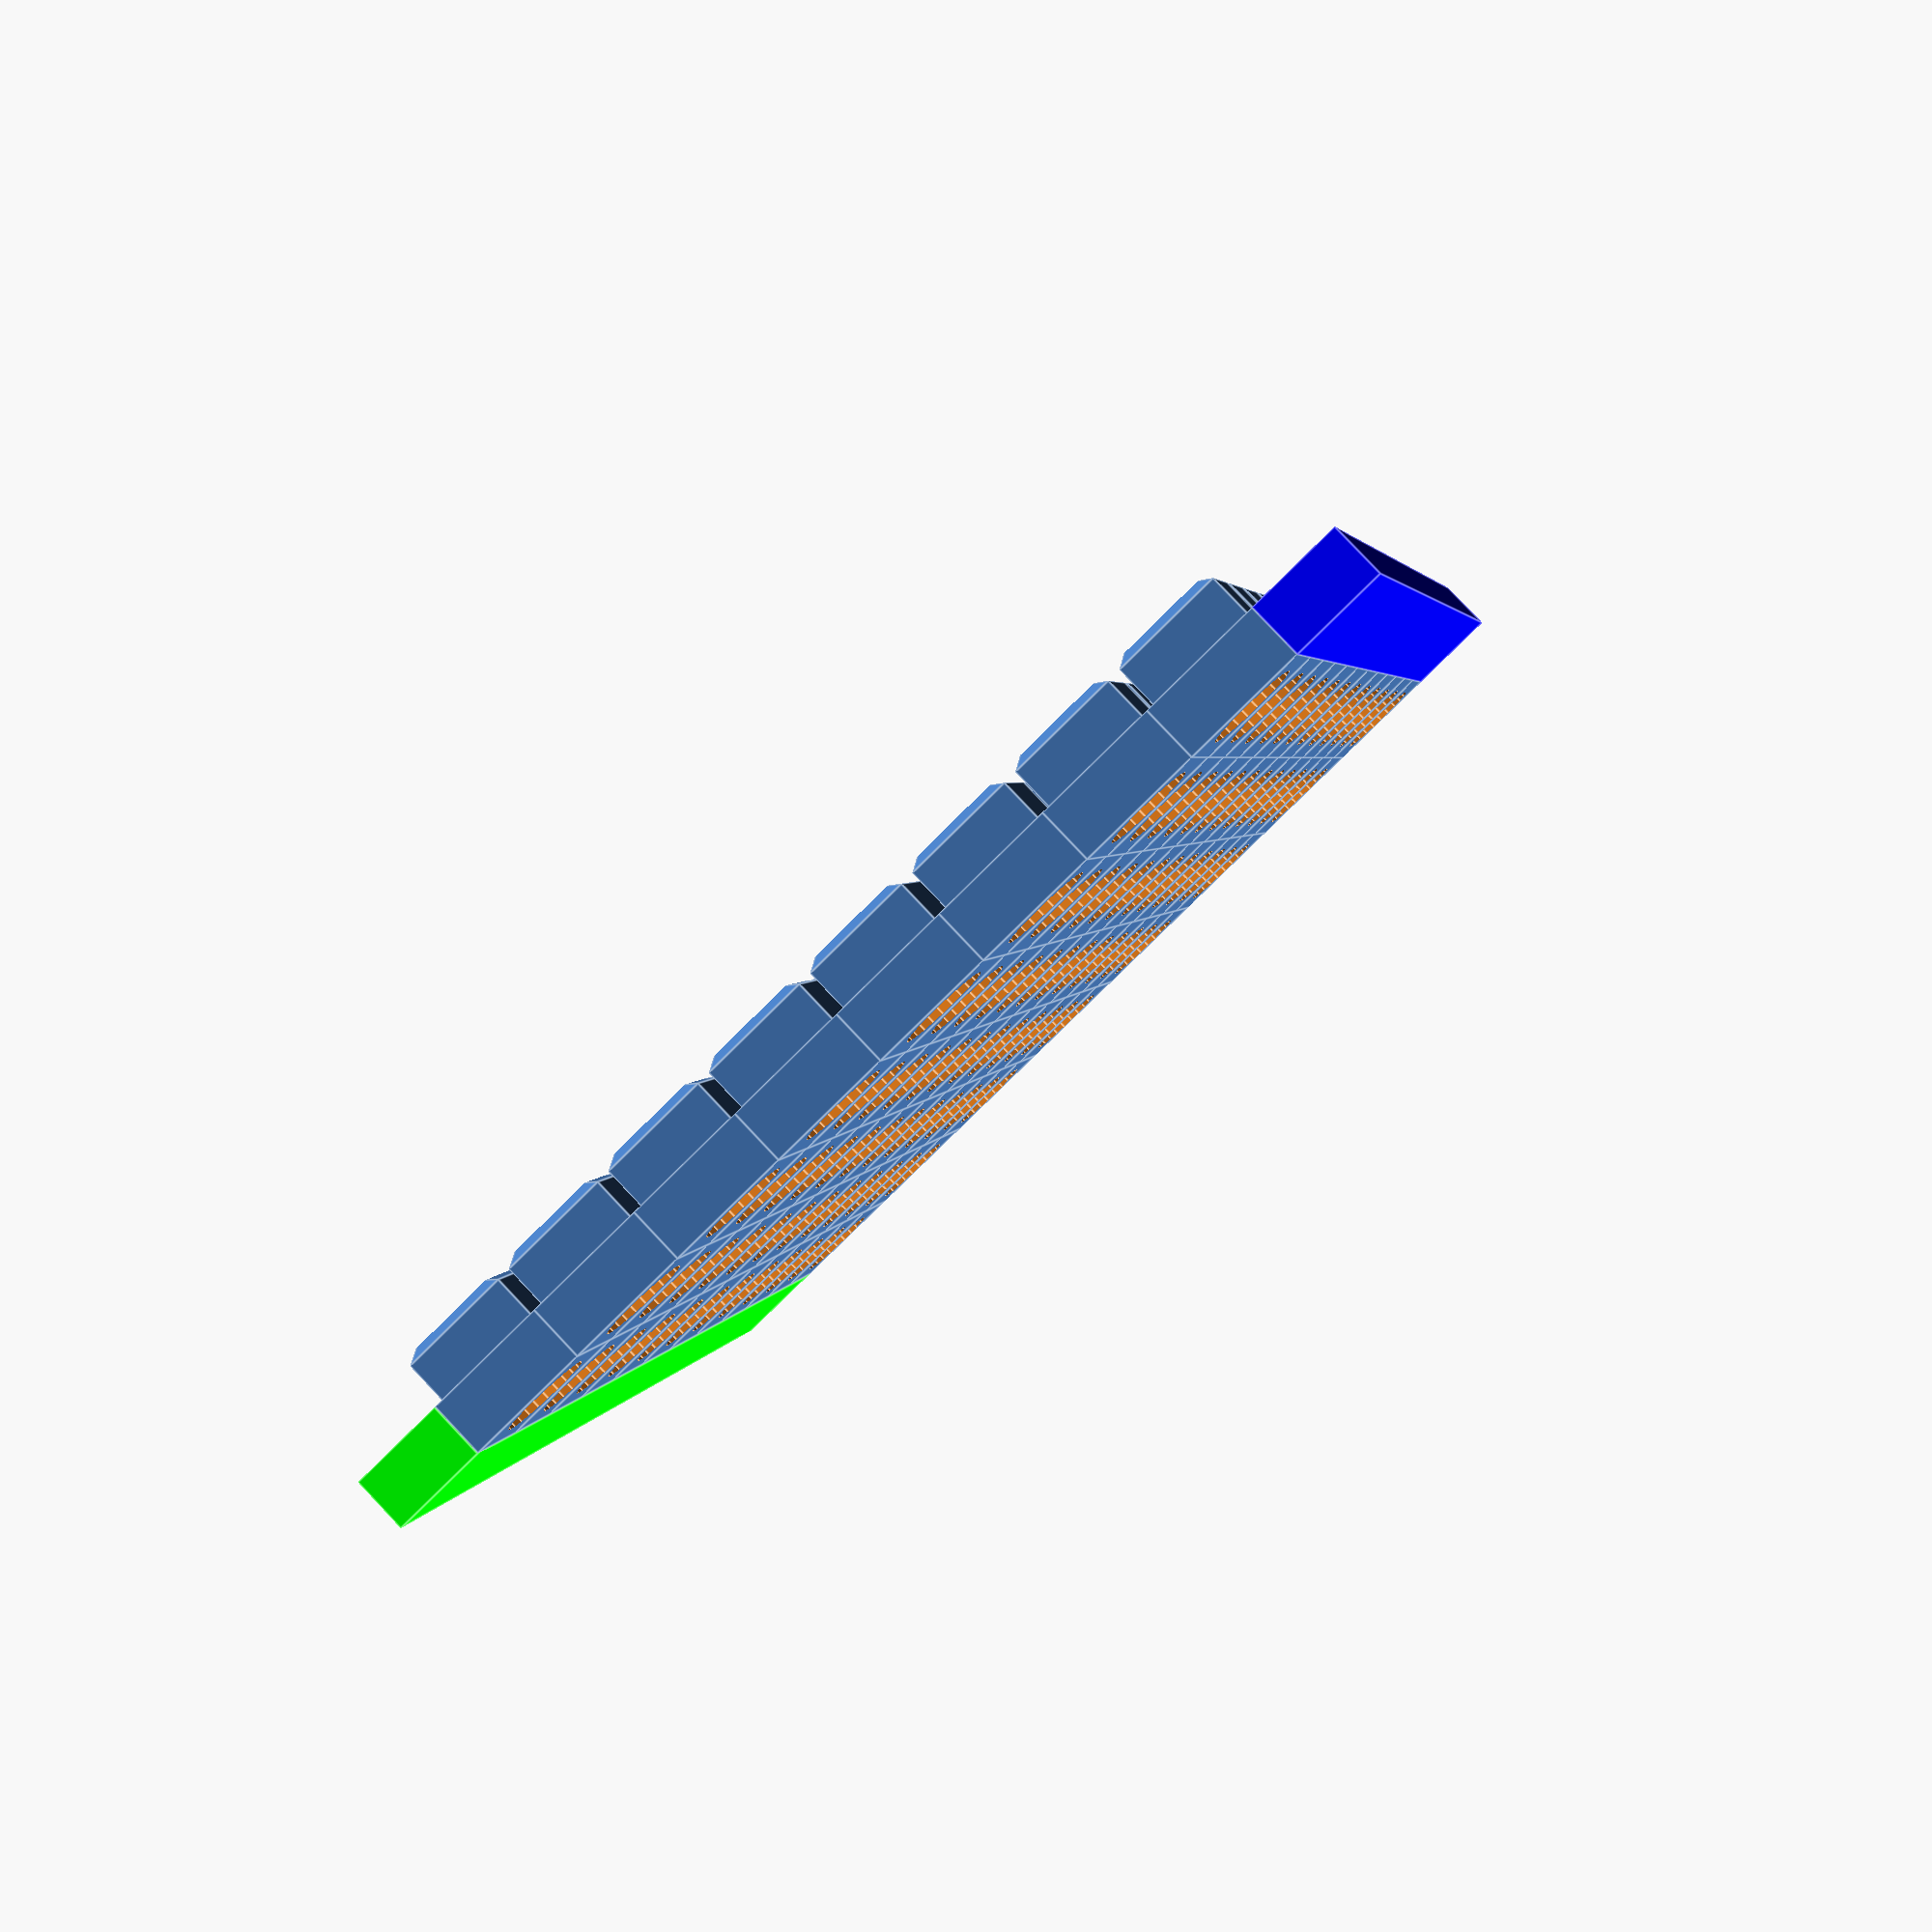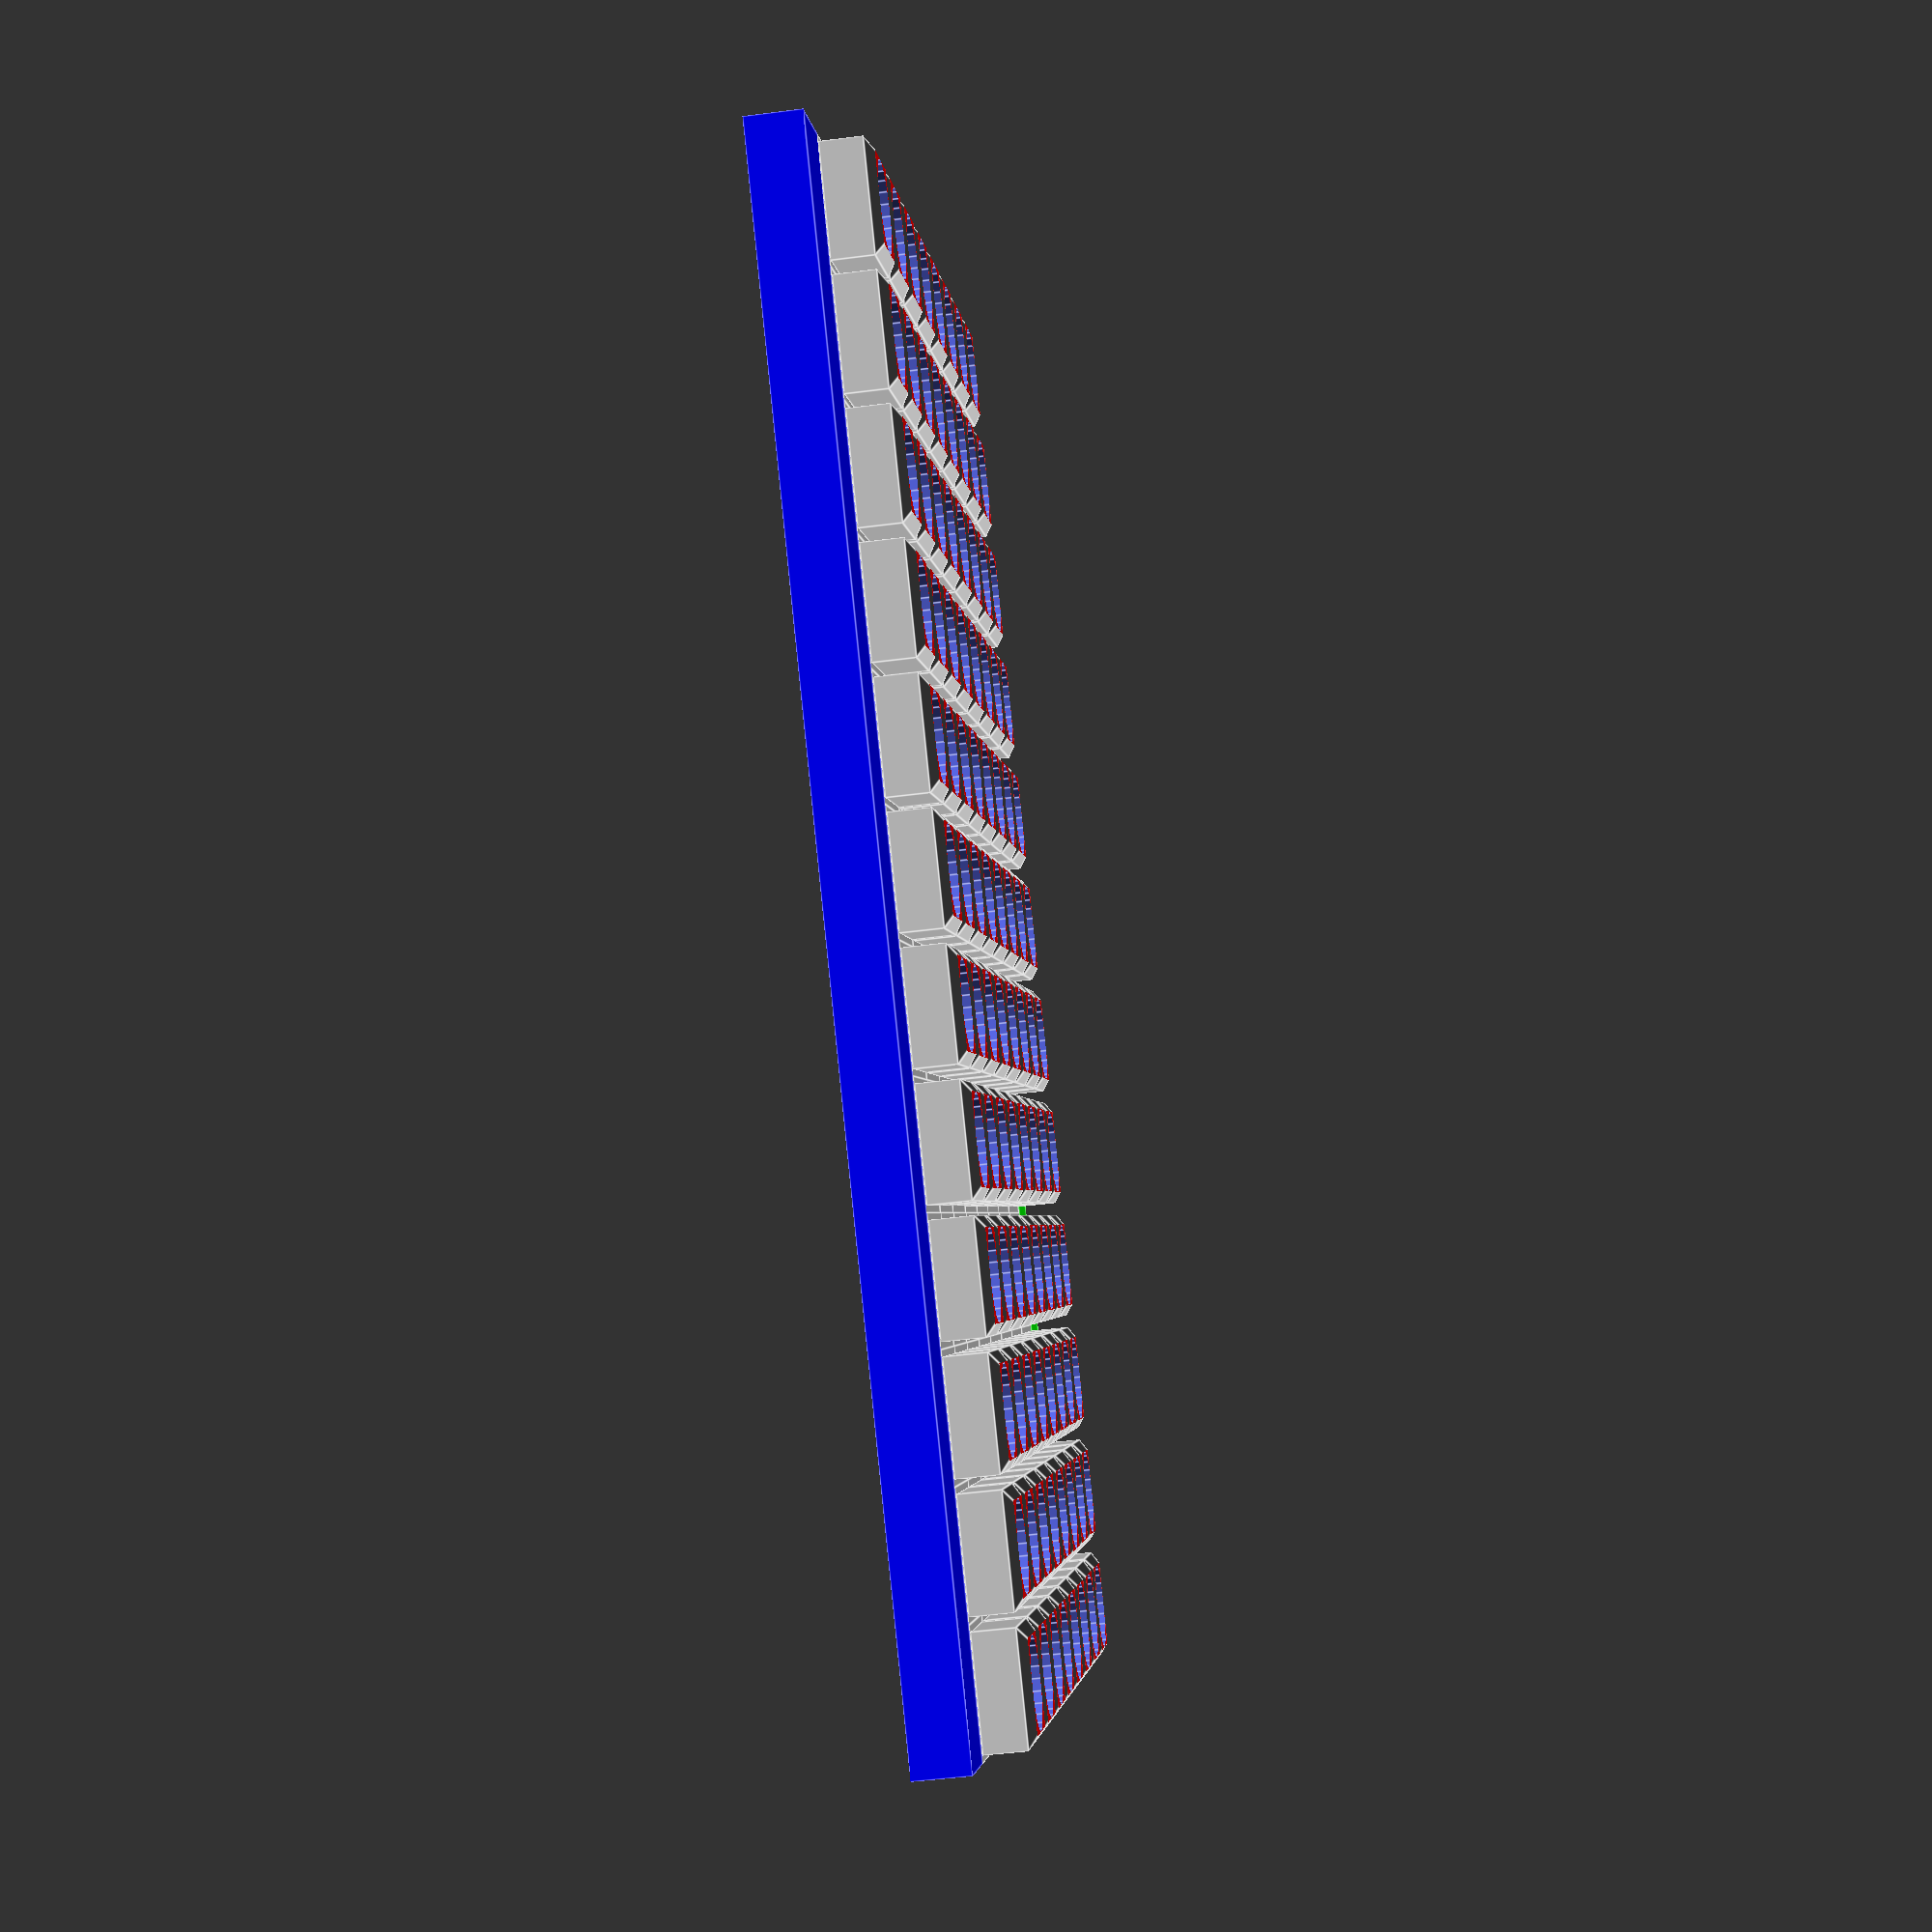
<openscad>
rotate (a=180.0, v=[1, 0, 0]) {
  union () {
    union () {
      color ([0, 0, 1, 1]) {
        translate ([49.39, -7.99, 2]) {
          cube ([107.76, 7, 4], center=true);
        }
      }
      color ([0, 1, 0, 1]) {
        translate ([49.39, 70.89, 2]) {
          cube ([107.76, 7, 4], center=true);
        }
      }
    }
    translate ([0.0, 0.0, 0]) {
      difference () {
        union () {
          translate ([0, 0, 2.0]) {
            cube ([8.98, 8.98, 4], center=true);
          }
          translate ([0, 0, -1.5]) {
            cube ([8.030000000000001, 8.030000000000001, 3], center=true);
          }
          difference () {
            polyhedron (points=[[4.015000000000001, 4.015000000000001, -3], [4.015000000000001, -4.015000000000001, -3], [-4.015000000000001, -4.015000000000001, -3], [-4.015000000000001, 4.015000000000001, -3], [0, 0, -6]], faces=[[1, 0, 4], [2, 1, 4], [3, 2, 4], [0, 3, 4], [0, 1, 2, 3]], convexity=2);
            color ([1, 0, 0, 1]) {
              translate ([0, 0, 2.391033623910336]) {
                translate ([0, 0, -3]) {
                  translate ([0, 0, -3]) {
                    translate ([0, 0, -1.5]) {
                      cube ([8.030000000000001, 8.030000000000001, 3], center=true);
                    }
                  }
                }
              }
            }
          }
        }
        translate ([0, 0, -2.0]) {
          cylinder ($fn=24, h=14.0, r=3.2, center=true);
        }
      }
    }
    translate ([0.0, 8.98, 0]) {
      difference () {
        union () {
          translate ([0, 0, 2.0]) {
            cube ([8.98, 8.98, 4], center=true);
          }
          translate ([0, 0, -1.5]) {
            cube ([8.030000000000001, 8.030000000000001, 3], center=true);
          }
          difference () {
            polyhedron (points=[[4.015000000000001, 4.015000000000001, -3], [4.015000000000001, -4.015000000000001, -3], [-4.015000000000001, -4.015000000000001, -3], [-4.015000000000001, 4.015000000000001, -3], [0, 0, -6]], faces=[[1, 0, 4], [2, 1, 4], [3, 2, 4], [0, 3, 4], [0, 1, 2, 3]], convexity=2);
            color ([1, 0, 0, 1]) {
              translate ([0, 0, 2.391033623910336]) {
                translate ([0, 0, -3]) {
                  translate ([0, 0, -3]) {
                    translate ([0, 0, -1.5]) {
                      cube ([8.030000000000001, 8.030000000000001, 3], center=true);
                    }
                  }
                }
              }
            }
          }
        }
        translate ([0, 0, -2.0]) {
          cylinder ($fn=24, h=14.0, r=3.2, center=true);
        }
      }
    }
    translate ([0.0, 17.96, 0]) {
      difference () {
        union () {
          translate ([0, 0, 2.0]) {
            cube ([8.98, 8.98, 4], center=true);
          }
          translate ([0, 0, -1.5]) {
            cube ([8.030000000000001, 8.030000000000001, 3], center=true);
          }
          difference () {
            polyhedron (points=[[4.015000000000001, 4.015000000000001, -3], [4.015000000000001, -4.015000000000001, -3], [-4.015000000000001, -4.015000000000001, -3], [-4.015000000000001, 4.015000000000001, -3], [0, 0, -6]], faces=[[1, 0, 4], [2, 1, 4], [3, 2, 4], [0, 3, 4], [0, 1, 2, 3]], convexity=2);
            color ([1, 0, 0, 1]) {
              translate ([0, 0, 2.391033623910336]) {
                translate ([0, 0, -3]) {
                  translate ([0, 0, -3]) {
                    translate ([0, 0, -1.5]) {
                      cube ([8.030000000000001, 8.030000000000001, 3], center=true);
                    }
                  }
                }
              }
            }
          }
        }
        translate ([0, 0, -2.0]) {
          cylinder ($fn=24, h=14.0, r=3.2, center=true);
        }
      }
    }
    translate ([0.0, 26.94, 0]) {
      difference () {
        union () {
          translate ([0, 0, 2.0]) {
            cube ([8.98, 8.98, 4], center=true);
          }
          translate ([0, 0, -1.5]) {
            cube ([8.030000000000001, 8.030000000000001, 3], center=true);
          }
          difference () {
            polyhedron (points=[[4.015000000000001, 4.015000000000001, -3], [4.015000000000001, -4.015000000000001, -3], [-4.015000000000001, -4.015000000000001, -3], [-4.015000000000001, 4.015000000000001, -3], [0, 0, -6]], faces=[[1, 0, 4], [2, 1, 4], [3, 2, 4], [0, 3, 4], [0, 1, 2, 3]], convexity=2);
            color ([1, 0, 0, 1]) {
              translate ([0, 0, 2.391033623910336]) {
                translate ([0, 0, -3]) {
                  translate ([0, 0, -3]) {
                    translate ([0, 0, -1.5]) {
                      cube ([8.030000000000001, 8.030000000000001, 3], center=true);
                    }
                  }
                }
              }
            }
          }
        }
        translate ([0, 0, -2.0]) {
          cylinder ($fn=24, h=14.0, r=3.2, center=true);
        }
      }
    }
    translate ([0.0, 35.92, 0]) {
      difference () {
        union () {
          translate ([0, 0, 2.0]) {
            cube ([8.98, 8.98, 4], center=true);
          }
          translate ([0, 0, -1.5]) {
            cube ([8.030000000000001, 8.030000000000001, 3], center=true);
          }
          difference () {
            polyhedron (points=[[4.015000000000001, 4.015000000000001, -3], [4.015000000000001, -4.015000000000001, -3], [-4.015000000000001, -4.015000000000001, -3], [-4.015000000000001, 4.015000000000001, -3], [0, 0, -6]], faces=[[1, 0, 4], [2, 1, 4], [3, 2, 4], [0, 3, 4], [0, 1, 2, 3]], convexity=2);
            color ([1, 0, 0, 1]) {
              translate ([0, 0, 2.391033623910336]) {
                translate ([0, 0, -3]) {
                  translate ([0, 0, -3]) {
                    translate ([0, 0, -1.5]) {
                      cube ([8.030000000000001, 8.030000000000001, 3], center=true);
                    }
                  }
                }
              }
            }
          }
        }
        translate ([0, 0, -2.0]) {
          cylinder ($fn=24, h=14.0, r=3.2, center=true);
        }
      }
    }
    translate ([0.0, 44.900000000000006, 0]) {
      difference () {
        union () {
          translate ([0, 0, 2.0]) {
            cube ([8.98, 8.98, 4], center=true);
          }
          translate ([0, 0, -1.5]) {
            cube ([8.030000000000001, 8.030000000000001, 3], center=true);
          }
          difference () {
            polyhedron (points=[[4.015000000000001, 4.015000000000001, -3], [4.015000000000001, -4.015000000000001, -3], [-4.015000000000001, -4.015000000000001, -3], [-4.015000000000001, 4.015000000000001, -3], [0, 0, -6]], faces=[[1, 0, 4], [2, 1, 4], [3, 2, 4], [0, 3, 4], [0, 1, 2, 3]], convexity=2);
            color ([1, 0, 0, 1]) {
              translate ([0, 0, 2.391033623910336]) {
                translate ([0, 0, -3]) {
                  translate ([0, 0, -3]) {
                    translate ([0, 0, -1.5]) {
                      cube ([8.030000000000001, 8.030000000000001, 3], center=true);
                    }
                  }
                }
              }
            }
          }
        }
        translate ([0, 0, -2.0]) {
          cylinder ($fn=24, h=14.0, r=3.2, center=true);
        }
      }
    }
    translate ([0.0, 53.88, 0]) {
      difference () {
        union () {
          translate ([0, 0, 2.0]) {
            cube ([8.98, 8.98, 4], center=true);
          }
          translate ([0, 0, -1.5]) {
            cube ([8.030000000000001, 8.030000000000001, 3], center=true);
          }
          difference () {
            polyhedron (points=[[4.015000000000001, 4.015000000000001, -3], [4.015000000000001, -4.015000000000001, -3], [-4.015000000000001, -4.015000000000001, -3], [-4.015000000000001, 4.015000000000001, -3], [0, 0, -6]], faces=[[1, 0, 4], [2, 1, 4], [3, 2, 4], [0, 3, 4], [0, 1, 2, 3]], convexity=2);
            color ([1, 0, 0, 1]) {
              translate ([0, 0, 2.391033623910336]) {
                translate ([0, 0, -3]) {
                  translate ([0, 0, -3]) {
                    translate ([0, 0, -1.5]) {
                      cube ([8.030000000000001, 8.030000000000001, 3], center=true);
                    }
                  }
                }
              }
            }
          }
        }
        translate ([0, 0, -2.0]) {
          cylinder ($fn=24, h=14.0, r=3.2, center=true);
        }
      }
    }
    translate ([0.0, 62.86, 0]) {
      difference () {
        union () {
          translate ([0, 0, 2.0]) {
            cube ([8.98, 8.98, 4], center=true);
          }
          translate ([0, 0, -1.5]) {
            cube ([8.030000000000001, 8.030000000000001, 3], center=true);
          }
          difference () {
            polyhedron (points=[[4.015000000000001, 4.015000000000001, -3], [4.015000000000001, -4.015000000000001, -3], [-4.015000000000001, -4.015000000000001, -3], [-4.015000000000001, 4.015000000000001, -3], [0, 0, -6]], faces=[[1, 0, 4], [2, 1, 4], [3, 2, 4], [0, 3, 4], [0, 1, 2, 3]], convexity=2);
            color ([1, 0, 0, 1]) {
              translate ([0, 0, 2.391033623910336]) {
                translate ([0, 0, -3]) {
                  translate ([0, 0, -3]) {
                    translate ([0, 0, -1.5]) {
                      cube ([8.030000000000001, 8.030000000000001, 3], center=true);
                    }
                  }
                }
              }
            }
          }
        }
        translate ([0, 0, -2.0]) {
          cylinder ($fn=24, h=14.0, r=3.2, center=true);
        }
      }
    }
    translate ([8.98, 0.0, 0]) {
      difference () {
        union () {
          translate ([0, 0, 2.0]) {
            cube ([8.98, 8.98, 4], center=true);
          }
          translate ([0, 0, -1.5]) {
            cube ([8.030000000000001, 8.030000000000001, 3], center=true);
          }
          difference () {
            polyhedron (points=[[4.015000000000001, 4.015000000000001, -3], [4.015000000000001, -4.015000000000001, -3], [-4.015000000000001, -4.015000000000001, -3], [-4.015000000000001, 4.015000000000001, -3], [0, 0, -6]], faces=[[1, 0, 4], [2, 1, 4], [3, 2, 4], [0, 3, 4], [0, 1, 2, 3]], convexity=2);
            color ([1, 0, 0, 1]) {
              translate ([0, 0, 2.391033623910336]) {
                translate ([0, 0, -3]) {
                  translate ([0, 0, -3]) {
                    translate ([0, 0, -1.5]) {
                      cube ([8.030000000000001, 8.030000000000001, 3], center=true);
                    }
                  }
                }
              }
            }
          }
        }
        translate ([0, 0, -2.0]) {
          cylinder ($fn=24, h=14.0, r=3.2, center=true);
        }
      }
    }
    translate ([8.98, 8.98, 0]) {
      difference () {
        union () {
          translate ([0, 0, 2.0]) {
            cube ([8.98, 8.98, 4], center=true);
          }
          translate ([0, 0, -1.5]) {
            cube ([8.030000000000001, 8.030000000000001, 3], center=true);
          }
          difference () {
            polyhedron (points=[[4.015000000000001, 4.015000000000001, -3], [4.015000000000001, -4.015000000000001, -3], [-4.015000000000001, -4.015000000000001, -3], [-4.015000000000001, 4.015000000000001, -3], [0, 0, -6]], faces=[[1, 0, 4], [2, 1, 4], [3, 2, 4], [0, 3, 4], [0, 1, 2, 3]], convexity=2);
            color ([1, 0, 0, 1]) {
              translate ([0, 0, 2.391033623910336]) {
                translate ([0, 0, -3]) {
                  translate ([0, 0, -3]) {
                    translate ([0, 0, -1.5]) {
                      cube ([8.030000000000001, 8.030000000000001, 3], center=true);
                    }
                  }
                }
              }
            }
          }
        }
        translate ([0, 0, -2.0]) {
          cylinder ($fn=24, h=14.0, r=3.2, center=true);
        }
      }
    }
    translate ([8.98, 17.96, 0]) {
      difference () {
        union () {
          translate ([0, 0, 2.0]) {
            cube ([8.98, 8.98, 4], center=true);
          }
          translate ([0, 0, -1.5]) {
            cube ([8.030000000000001, 8.030000000000001, 3], center=true);
          }
          difference () {
            polyhedron (points=[[4.015000000000001, 4.015000000000001, -3], [4.015000000000001, -4.015000000000001, -3], [-4.015000000000001, -4.015000000000001, -3], [-4.015000000000001, 4.015000000000001, -3], [0, 0, -6]], faces=[[1, 0, 4], [2, 1, 4], [3, 2, 4], [0, 3, 4], [0, 1, 2, 3]], convexity=2);
            color ([1, 0, 0, 1]) {
              translate ([0, 0, 2.391033623910336]) {
                translate ([0, 0, -3]) {
                  translate ([0, 0, -3]) {
                    translate ([0, 0, -1.5]) {
                      cube ([8.030000000000001, 8.030000000000001, 3], center=true);
                    }
                  }
                }
              }
            }
          }
        }
        translate ([0, 0, -2.0]) {
          cylinder ($fn=24, h=14.0, r=3.2, center=true);
        }
      }
    }
    translate ([8.98, 26.94, 0]) {
      difference () {
        union () {
          translate ([0, 0, 2.0]) {
            cube ([8.98, 8.98, 4], center=true);
          }
          translate ([0, 0, -1.5]) {
            cube ([8.030000000000001, 8.030000000000001, 3], center=true);
          }
          difference () {
            polyhedron (points=[[4.015000000000001, 4.015000000000001, -3], [4.015000000000001, -4.015000000000001, -3], [-4.015000000000001, -4.015000000000001, -3], [-4.015000000000001, 4.015000000000001, -3], [0, 0, -6]], faces=[[1, 0, 4], [2, 1, 4], [3, 2, 4], [0, 3, 4], [0, 1, 2, 3]], convexity=2);
            color ([1, 0, 0, 1]) {
              translate ([0, 0, 2.391033623910336]) {
                translate ([0, 0, -3]) {
                  translate ([0, 0, -3]) {
                    translate ([0, 0, -1.5]) {
                      cube ([8.030000000000001, 8.030000000000001, 3], center=true);
                    }
                  }
                }
              }
            }
          }
        }
        translate ([0, 0, -2.0]) {
          cylinder ($fn=24, h=14.0, r=3.2, center=true);
        }
      }
    }
    translate ([8.98, 35.92, 0]) {
      difference () {
        union () {
          translate ([0, 0, 2.0]) {
            cube ([8.98, 8.98, 4], center=true);
          }
          translate ([0, 0, -1.5]) {
            cube ([8.030000000000001, 8.030000000000001, 3], center=true);
          }
          difference () {
            polyhedron (points=[[4.015000000000001, 4.015000000000001, -3], [4.015000000000001, -4.015000000000001, -3], [-4.015000000000001, -4.015000000000001, -3], [-4.015000000000001, 4.015000000000001, -3], [0, 0, -6]], faces=[[1, 0, 4], [2, 1, 4], [3, 2, 4], [0, 3, 4], [0, 1, 2, 3]], convexity=2);
            color ([1, 0, 0, 1]) {
              translate ([0, 0, 2.391033623910336]) {
                translate ([0, 0, -3]) {
                  translate ([0, 0, -3]) {
                    translate ([0, 0, -1.5]) {
                      cube ([8.030000000000001, 8.030000000000001, 3], center=true);
                    }
                  }
                }
              }
            }
          }
        }
        translate ([0, 0, -2.0]) {
          cylinder ($fn=24, h=14.0, r=3.2, center=true);
        }
      }
    }
    translate ([8.98, 44.900000000000006, 0]) {
      difference () {
        union () {
          translate ([0, 0, 2.0]) {
            cube ([8.98, 8.98, 4], center=true);
          }
          translate ([0, 0, -1.5]) {
            cube ([8.030000000000001, 8.030000000000001, 3], center=true);
          }
          difference () {
            polyhedron (points=[[4.015000000000001, 4.015000000000001, -3], [4.015000000000001, -4.015000000000001, -3], [-4.015000000000001, -4.015000000000001, -3], [-4.015000000000001, 4.015000000000001, -3], [0, 0, -6]], faces=[[1, 0, 4], [2, 1, 4], [3, 2, 4], [0, 3, 4], [0, 1, 2, 3]], convexity=2);
            color ([1, 0, 0, 1]) {
              translate ([0, 0, 2.391033623910336]) {
                translate ([0, 0, -3]) {
                  translate ([0, 0, -3]) {
                    translate ([0, 0, -1.5]) {
                      cube ([8.030000000000001, 8.030000000000001, 3], center=true);
                    }
                  }
                }
              }
            }
          }
        }
        translate ([0, 0, -2.0]) {
          cylinder ($fn=24, h=14.0, r=3.2, center=true);
        }
      }
    }
    translate ([8.98, 53.88, 0]) {
      difference () {
        union () {
          translate ([0, 0, 2.0]) {
            cube ([8.98, 8.98, 4], center=true);
          }
          translate ([0, 0, -1.5]) {
            cube ([8.030000000000001, 8.030000000000001, 3], center=true);
          }
          difference () {
            polyhedron (points=[[4.015000000000001, 4.015000000000001, -3], [4.015000000000001, -4.015000000000001, -3], [-4.015000000000001, -4.015000000000001, -3], [-4.015000000000001, 4.015000000000001, -3], [0, 0, -6]], faces=[[1, 0, 4], [2, 1, 4], [3, 2, 4], [0, 3, 4], [0, 1, 2, 3]], convexity=2);
            color ([1, 0, 0, 1]) {
              translate ([0, 0, 2.391033623910336]) {
                translate ([0, 0, -3]) {
                  translate ([0, 0, -3]) {
                    translate ([0, 0, -1.5]) {
                      cube ([8.030000000000001, 8.030000000000001, 3], center=true);
                    }
                  }
                }
              }
            }
          }
        }
        translate ([0, 0, -2.0]) {
          cylinder ($fn=24, h=14.0, r=3.2, center=true);
        }
      }
    }
    translate ([8.98, 62.86, 0]) {
      difference () {
        union () {
          translate ([0, 0, 2.0]) {
            cube ([8.98, 8.98, 4], center=true);
          }
          translate ([0, 0, -1.5]) {
            cube ([8.030000000000001, 8.030000000000001, 3], center=true);
          }
          difference () {
            polyhedron (points=[[4.015000000000001, 4.015000000000001, -3], [4.015000000000001, -4.015000000000001, -3], [-4.015000000000001, -4.015000000000001, -3], [-4.015000000000001, 4.015000000000001, -3], [0, 0, -6]], faces=[[1, 0, 4], [2, 1, 4], [3, 2, 4], [0, 3, 4], [0, 1, 2, 3]], convexity=2);
            color ([1, 0, 0, 1]) {
              translate ([0, 0, 2.391033623910336]) {
                translate ([0, 0, -3]) {
                  translate ([0, 0, -3]) {
                    translate ([0, 0, -1.5]) {
                      cube ([8.030000000000001, 8.030000000000001, 3], center=true);
                    }
                  }
                }
              }
            }
          }
        }
        translate ([0, 0, -2.0]) {
          cylinder ($fn=24, h=14.0, r=3.2, center=true);
        }
      }
    }
    translate ([17.96, 0.0, 0]) {
      difference () {
        union () {
          translate ([0, 0, 2.0]) {
            cube ([8.98, 8.98, 4], center=true);
          }
          translate ([0, 0, -1.5]) {
            cube ([8.030000000000001, 8.030000000000001, 3], center=true);
          }
          difference () {
            polyhedron (points=[[4.015000000000001, 4.015000000000001, -3], [4.015000000000001, -4.015000000000001, -3], [-4.015000000000001, -4.015000000000001, -3], [-4.015000000000001, 4.015000000000001, -3], [0, 0, -6]], faces=[[1, 0, 4], [2, 1, 4], [3, 2, 4], [0, 3, 4], [0, 1, 2, 3]], convexity=2);
            color ([1, 0, 0, 1]) {
              translate ([0, 0, 2.391033623910336]) {
                translate ([0, 0, -3]) {
                  translate ([0, 0, -3]) {
                    translate ([0, 0, -1.5]) {
                      cube ([8.030000000000001, 8.030000000000001, 3], center=true);
                    }
                  }
                }
              }
            }
          }
        }
        translate ([0, 0, -2.0]) {
          cylinder ($fn=24, h=14.0, r=3.2, center=true);
        }
      }
    }
    translate ([17.96, 8.98, 0]) {
      difference () {
        union () {
          translate ([0, 0, 2.0]) {
            cube ([8.98, 8.98, 4], center=true);
          }
          translate ([0, 0, -1.5]) {
            cube ([8.030000000000001, 8.030000000000001, 3], center=true);
          }
          difference () {
            polyhedron (points=[[4.015000000000001, 4.015000000000001, -3], [4.015000000000001, -4.015000000000001, -3], [-4.015000000000001, -4.015000000000001, -3], [-4.015000000000001, 4.015000000000001, -3], [0, 0, -6]], faces=[[1, 0, 4], [2, 1, 4], [3, 2, 4], [0, 3, 4], [0, 1, 2, 3]], convexity=2);
            color ([1, 0, 0, 1]) {
              translate ([0, 0, 2.391033623910336]) {
                translate ([0, 0, -3]) {
                  translate ([0, 0, -3]) {
                    translate ([0, 0, -1.5]) {
                      cube ([8.030000000000001, 8.030000000000001, 3], center=true);
                    }
                  }
                }
              }
            }
          }
        }
        translate ([0, 0, -2.0]) {
          cylinder ($fn=24, h=14.0, r=3.2, center=true);
        }
      }
    }
    translate ([17.96, 17.96, 0]) {
      difference () {
        union () {
          translate ([0, 0, 2.0]) {
            cube ([8.98, 8.98, 4], center=true);
          }
          translate ([0, 0, -1.5]) {
            cube ([8.030000000000001, 8.030000000000001, 3], center=true);
          }
          difference () {
            polyhedron (points=[[4.015000000000001, 4.015000000000001, -3], [4.015000000000001, -4.015000000000001, -3], [-4.015000000000001, -4.015000000000001, -3], [-4.015000000000001, 4.015000000000001, -3], [0, 0, -6]], faces=[[1, 0, 4], [2, 1, 4], [3, 2, 4], [0, 3, 4], [0, 1, 2, 3]], convexity=2);
            color ([1, 0, 0, 1]) {
              translate ([0, 0, 2.391033623910336]) {
                translate ([0, 0, -3]) {
                  translate ([0, 0, -3]) {
                    translate ([0, 0, -1.5]) {
                      cube ([8.030000000000001, 8.030000000000001, 3], center=true);
                    }
                  }
                }
              }
            }
          }
        }
        translate ([0, 0, -2.0]) {
          cylinder ($fn=24, h=14.0, r=3.2, center=true);
        }
      }
    }
    translate ([17.96, 26.94, 0]) {
      difference () {
        union () {
          translate ([0, 0, 2.0]) {
            cube ([8.98, 8.98, 4], center=true);
          }
          translate ([0, 0, -1.5]) {
            cube ([8.030000000000001, 8.030000000000001, 3], center=true);
          }
          difference () {
            polyhedron (points=[[4.015000000000001, 4.015000000000001, -3], [4.015000000000001, -4.015000000000001, -3], [-4.015000000000001, -4.015000000000001, -3], [-4.015000000000001, 4.015000000000001, -3], [0, 0, -6]], faces=[[1, 0, 4], [2, 1, 4], [3, 2, 4], [0, 3, 4], [0, 1, 2, 3]], convexity=2);
            color ([1, 0, 0, 1]) {
              translate ([0, 0, 2.391033623910336]) {
                translate ([0, 0, -3]) {
                  translate ([0, 0, -3]) {
                    translate ([0, 0, -1.5]) {
                      cube ([8.030000000000001, 8.030000000000001, 3], center=true);
                    }
                  }
                }
              }
            }
          }
        }
        translate ([0, 0, -2.0]) {
          cylinder ($fn=24, h=14.0, r=3.2, center=true);
        }
      }
    }
    translate ([17.96, 35.92, 0]) {
      difference () {
        union () {
          translate ([0, 0, 2.0]) {
            cube ([8.98, 8.98, 4], center=true);
          }
          translate ([0, 0, -1.5]) {
            cube ([8.030000000000001, 8.030000000000001, 3], center=true);
          }
          difference () {
            polyhedron (points=[[4.015000000000001, 4.015000000000001, -3], [4.015000000000001, -4.015000000000001, -3], [-4.015000000000001, -4.015000000000001, -3], [-4.015000000000001, 4.015000000000001, -3], [0, 0, -6]], faces=[[1, 0, 4], [2, 1, 4], [3, 2, 4], [0, 3, 4], [0, 1, 2, 3]], convexity=2);
            color ([1, 0, 0, 1]) {
              translate ([0, 0, 2.391033623910336]) {
                translate ([0, 0, -3]) {
                  translate ([0, 0, -3]) {
                    translate ([0, 0, -1.5]) {
                      cube ([8.030000000000001, 8.030000000000001, 3], center=true);
                    }
                  }
                }
              }
            }
          }
        }
        translate ([0, 0, -2.0]) {
          cylinder ($fn=24, h=14.0, r=3.2, center=true);
        }
      }
    }
    translate ([17.96, 44.900000000000006, 0]) {
      difference () {
        union () {
          translate ([0, 0, 2.0]) {
            cube ([8.98, 8.98, 4], center=true);
          }
          translate ([0, 0, -1.5]) {
            cube ([8.030000000000001, 8.030000000000001, 3], center=true);
          }
          difference () {
            polyhedron (points=[[4.015000000000001, 4.015000000000001, -3], [4.015000000000001, -4.015000000000001, -3], [-4.015000000000001, -4.015000000000001, -3], [-4.015000000000001, 4.015000000000001, -3], [0, 0, -6]], faces=[[1, 0, 4], [2, 1, 4], [3, 2, 4], [0, 3, 4], [0, 1, 2, 3]], convexity=2);
            color ([1, 0, 0, 1]) {
              translate ([0, 0, 2.391033623910336]) {
                translate ([0, 0, -3]) {
                  translate ([0, 0, -3]) {
                    translate ([0, 0, -1.5]) {
                      cube ([8.030000000000001, 8.030000000000001, 3], center=true);
                    }
                  }
                }
              }
            }
          }
        }
        translate ([0, 0, -2.0]) {
          cylinder ($fn=24, h=14.0, r=3.2, center=true);
        }
      }
    }
    translate ([17.96, 53.88, 0]) {
      difference () {
        union () {
          translate ([0, 0, 2.0]) {
            cube ([8.98, 8.98, 4], center=true);
          }
          translate ([0, 0, -1.5]) {
            cube ([8.030000000000001, 8.030000000000001, 3], center=true);
          }
          difference () {
            polyhedron (points=[[4.015000000000001, 4.015000000000001, -3], [4.015000000000001, -4.015000000000001, -3], [-4.015000000000001, -4.015000000000001, -3], [-4.015000000000001, 4.015000000000001, -3], [0, 0, -6]], faces=[[1, 0, 4], [2, 1, 4], [3, 2, 4], [0, 3, 4], [0, 1, 2, 3]], convexity=2);
            color ([1, 0, 0, 1]) {
              translate ([0, 0, 2.391033623910336]) {
                translate ([0, 0, -3]) {
                  translate ([0, 0, -3]) {
                    translate ([0, 0, -1.5]) {
                      cube ([8.030000000000001, 8.030000000000001, 3], center=true);
                    }
                  }
                }
              }
            }
          }
        }
        translate ([0, 0, -2.0]) {
          cylinder ($fn=24, h=14.0, r=3.2, center=true);
        }
      }
    }
    translate ([17.96, 62.86, 0]) {
      difference () {
        union () {
          translate ([0, 0, 2.0]) {
            cube ([8.98, 8.98, 4], center=true);
          }
          translate ([0, 0, -1.5]) {
            cube ([8.030000000000001, 8.030000000000001, 3], center=true);
          }
          difference () {
            polyhedron (points=[[4.015000000000001, 4.015000000000001, -3], [4.015000000000001, -4.015000000000001, -3], [-4.015000000000001, -4.015000000000001, -3], [-4.015000000000001, 4.015000000000001, -3], [0, 0, -6]], faces=[[1, 0, 4], [2, 1, 4], [3, 2, 4], [0, 3, 4], [0, 1, 2, 3]], convexity=2);
            color ([1, 0, 0, 1]) {
              translate ([0, 0, 2.391033623910336]) {
                translate ([0, 0, -3]) {
                  translate ([0, 0, -3]) {
                    translate ([0, 0, -1.5]) {
                      cube ([8.030000000000001, 8.030000000000001, 3], center=true);
                    }
                  }
                }
              }
            }
          }
        }
        translate ([0, 0, -2.0]) {
          cylinder ($fn=24, h=14.0, r=3.2, center=true);
        }
      }
    }
    translate ([26.94, 0.0, 0]) {
      difference () {
        union () {
          translate ([0, 0, 2.0]) {
            cube ([8.98, 8.98, 4], center=true);
          }
          translate ([0, 0, -1.5]) {
            cube ([8.030000000000001, 8.030000000000001, 3], center=true);
          }
          difference () {
            polyhedron (points=[[4.015000000000001, 4.015000000000001, -3], [4.015000000000001, -4.015000000000001, -3], [-4.015000000000001, -4.015000000000001, -3], [-4.015000000000001, 4.015000000000001, -3], [0, 0, -6]], faces=[[1, 0, 4], [2, 1, 4], [3, 2, 4], [0, 3, 4], [0, 1, 2, 3]], convexity=2);
            color ([1, 0, 0, 1]) {
              translate ([0, 0, 2.391033623910336]) {
                translate ([0, 0, -3]) {
                  translate ([0, 0, -3]) {
                    translate ([0, 0, -1.5]) {
                      cube ([8.030000000000001, 8.030000000000001, 3], center=true);
                    }
                  }
                }
              }
            }
          }
        }
        translate ([0, 0, -2.0]) {
          cylinder ($fn=24, h=14.0, r=3.2, center=true);
        }
      }
    }
    translate ([26.94, 8.98, 0]) {
      difference () {
        union () {
          translate ([0, 0, 2.0]) {
            cube ([8.98, 8.98, 4], center=true);
          }
          translate ([0, 0, -1.5]) {
            cube ([8.030000000000001, 8.030000000000001, 3], center=true);
          }
          difference () {
            polyhedron (points=[[4.015000000000001, 4.015000000000001, -3], [4.015000000000001, -4.015000000000001, -3], [-4.015000000000001, -4.015000000000001, -3], [-4.015000000000001, 4.015000000000001, -3], [0, 0, -6]], faces=[[1, 0, 4], [2, 1, 4], [3, 2, 4], [0, 3, 4], [0, 1, 2, 3]], convexity=2);
            color ([1, 0, 0, 1]) {
              translate ([0, 0, 2.391033623910336]) {
                translate ([0, 0, -3]) {
                  translate ([0, 0, -3]) {
                    translate ([0, 0, -1.5]) {
                      cube ([8.030000000000001, 8.030000000000001, 3], center=true);
                    }
                  }
                }
              }
            }
          }
        }
        translate ([0, 0, -2.0]) {
          cylinder ($fn=24, h=14.0, r=3.2, center=true);
        }
      }
    }
    translate ([26.94, 17.96, 0]) {
      difference () {
        union () {
          translate ([0, 0, 2.0]) {
            cube ([8.98, 8.98, 4], center=true);
          }
          translate ([0, 0, -1.5]) {
            cube ([8.030000000000001, 8.030000000000001, 3], center=true);
          }
          difference () {
            polyhedron (points=[[4.015000000000001, 4.015000000000001, -3], [4.015000000000001, -4.015000000000001, -3], [-4.015000000000001, -4.015000000000001, -3], [-4.015000000000001, 4.015000000000001, -3], [0, 0, -6]], faces=[[1, 0, 4], [2, 1, 4], [3, 2, 4], [0, 3, 4], [0, 1, 2, 3]], convexity=2);
            color ([1, 0, 0, 1]) {
              translate ([0, 0, 2.391033623910336]) {
                translate ([0, 0, -3]) {
                  translate ([0, 0, -3]) {
                    translate ([0, 0, -1.5]) {
                      cube ([8.030000000000001, 8.030000000000001, 3], center=true);
                    }
                  }
                }
              }
            }
          }
        }
        translate ([0, 0, -2.0]) {
          cylinder ($fn=24, h=14.0, r=3.2, center=true);
        }
      }
    }
    translate ([26.94, 26.94, 0]) {
      difference () {
        union () {
          translate ([0, 0, 2.0]) {
            cube ([8.98, 8.98, 4], center=true);
          }
          translate ([0, 0, -1.5]) {
            cube ([8.030000000000001, 8.030000000000001, 3], center=true);
          }
          difference () {
            polyhedron (points=[[4.015000000000001, 4.015000000000001, -3], [4.015000000000001, -4.015000000000001, -3], [-4.015000000000001, -4.015000000000001, -3], [-4.015000000000001, 4.015000000000001, -3], [0, 0, -6]], faces=[[1, 0, 4], [2, 1, 4], [3, 2, 4], [0, 3, 4], [0, 1, 2, 3]], convexity=2);
            color ([1, 0, 0, 1]) {
              translate ([0, 0, 2.391033623910336]) {
                translate ([0, 0, -3]) {
                  translate ([0, 0, -3]) {
                    translate ([0, 0, -1.5]) {
                      cube ([8.030000000000001, 8.030000000000001, 3], center=true);
                    }
                  }
                }
              }
            }
          }
        }
        translate ([0, 0, -2.0]) {
          cylinder ($fn=24, h=14.0, r=3.2, center=true);
        }
      }
    }
    translate ([26.94, 35.92, 0]) {
      difference () {
        union () {
          translate ([0, 0, 2.0]) {
            cube ([8.98, 8.98, 4], center=true);
          }
          translate ([0, 0, -1.5]) {
            cube ([8.030000000000001, 8.030000000000001, 3], center=true);
          }
          difference () {
            polyhedron (points=[[4.015000000000001, 4.015000000000001, -3], [4.015000000000001, -4.015000000000001, -3], [-4.015000000000001, -4.015000000000001, -3], [-4.015000000000001, 4.015000000000001, -3], [0, 0, -6]], faces=[[1, 0, 4], [2, 1, 4], [3, 2, 4], [0, 3, 4], [0, 1, 2, 3]], convexity=2);
            color ([1, 0, 0, 1]) {
              translate ([0, 0, 2.391033623910336]) {
                translate ([0, 0, -3]) {
                  translate ([0, 0, -3]) {
                    translate ([0, 0, -1.5]) {
                      cube ([8.030000000000001, 8.030000000000001, 3], center=true);
                    }
                  }
                }
              }
            }
          }
        }
        translate ([0, 0, -2.0]) {
          cylinder ($fn=24, h=14.0, r=3.2, center=true);
        }
      }
    }
    translate ([26.94, 44.900000000000006, 0]) {
      difference () {
        union () {
          translate ([0, 0, 2.0]) {
            cube ([8.98, 8.98, 4], center=true);
          }
          translate ([0, 0, -1.5]) {
            cube ([8.030000000000001, 8.030000000000001, 3], center=true);
          }
          difference () {
            polyhedron (points=[[4.015000000000001, 4.015000000000001, -3], [4.015000000000001, -4.015000000000001, -3], [-4.015000000000001, -4.015000000000001, -3], [-4.015000000000001, 4.015000000000001, -3], [0, 0, -6]], faces=[[1, 0, 4], [2, 1, 4], [3, 2, 4], [0, 3, 4], [0, 1, 2, 3]], convexity=2);
            color ([1, 0, 0, 1]) {
              translate ([0, 0, 2.391033623910336]) {
                translate ([0, 0, -3]) {
                  translate ([0, 0, -3]) {
                    translate ([0, 0, -1.5]) {
                      cube ([8.030000000000001, 8.030000000000001, 3], center=true);
                    }
                  }
                }
              }
            }
          }
        }
        translate ([0, 0, -2.0]) {
          cylinder ($fn=24, h=14.0, r=3.2, center=true);
        }
      }
    }
    translate ([26.94, 53.88, 0]) {
      difference () {
        union () {
          translate ([0, 0, 2.0]) {
            cube ([8.98, 8.98, 4], center=true);
          }
          translate ([0, 0, -1.5]) {
            cube ([8.030000000000001, 8.030000000000001, 3], center=true);
          }
          difference () {
            polyhedron (points=[[4.015000000000001, 4.015000000000001, -3], [4.015000000000001, -4.015000000000001, -3], [-4.015000000000001, -4.015000000000001, -3], [-4.015000000000001, 4.015000000000001, -3], [0, 0, -6]], faces=[[1, 0, 4], [2, 1, 4], [3, 2, 4], [0, 3, 4], [0, 1, 2, 3]], convexity=2);
            color ([1, 0, 0, 1]) {
              translate ([0, 0, 2.391033623910336]) {
                translate ([0, 0, -3]) {
                  translate ([0, 0, -3]) {
                    translate ([0, 0, -1.5]) {
                      cube ([8.030000000000001, 8.030000000000001, 3], center=true);
                    }
                  }
                }
              }
            }
          }
        }
        translate ([0, 0, -2.0]) {
          cylinder ($fn=24, h=14.0, r=3.2, center=true);
        }
      }
    }
    translate ([26.94, 62.86, 0]) {
      difference () {
        union () {
          translate ([0, 0, 2.0]) {
            cube ([8.98, 8.98, 4], center=true);
          }
          translate ([0, 0, -1.5]) {
            cube ([8.030000000000001, 8.030000000000001, 3], center=true);
          }
          difference () {
            polyhedron (points=[[4.015000000000001, 4.015000000000001, -3], [4.015000000000001, -4.015000000000001, -3], [-4.015000000000001, -4.015000000000001, -3], [-4.015000000000001, 4.015000000000001, -3], [0, 0, -6]], faces=[[1, 0, 4], [2, 1, 4], [3, 2, 4], [0, 3, 4], [0, 1, 2, 3]], convexity=2);
            color ([1, 0, 0, 1]) {
              translate ([0, 0, 2.391033623910336]) {
                translate ([0, 0, -3]) {
                  translate ([0, 0, -3]) {
                    translate ([0, 0, -1.5]) {
                      cube ([8.030000000000001, 8.030000000000001, 3], center=true);
                    }
                  }
                }
              }
            }
          }
        }
        translate ([0, 0, -2.0]) {
          cylinder ($fn=24, h=14.0, r=3.2, center=true);
        }
      }
    }
    translate ([35.92, 0.0, 0]) {
      difference () {
        union () {
          translate ([0, 0, 2.0]) {
            cube ([8.98, 8.98, 4], center=true);
          }
          translate ([0, 0, -1.5]) {
            cube ([8.030000000000001, 8.030000000000001, 3], center=true);
          }
          difference () {
            polyhedron (points=[[4.015000000000001, 4.015000000000001, -3], [4.015000000000001, -4.015000000000001, -3], [-4.015000000000001, -4.015000000000001, -3], [-4.015000000000001, 4.015000000000001, -3], [0, 0, -6]], faces=[[1, 0, 4], [2, 1, 4], [3, 2, 4], [0, 3, 4], [0, 1, 2, 3]], convexity=2);
            color ([1, 0, 0, 1]) {
              translate ([0, 0, 2.391033623910336]) {
                translate ([0, 0, -3]) {
                  translate ([0, 0, -3]) {
                    translate ([0, 0, -1.5]) {
                      cube ([8.030000000000001, 8.030000000000001, 3], center=true);
                    }
                  }
                }
              }
            }
          }
        }
        translate ([0, 0, -2.0]) {
          cylinder ($fn=24, h=14.0, r=3.2, center=true);
        }
      }
    }
    translate ([35.92, 8.98, 0]) {
      difference () {
        union () {
          translate ([0, 0, 2.0]) {
            cube ([8.98, 8.98, 4], center=true);
          }
          translate ([0, 0, -1.5]) {
            cube ([8.030000000000001, 8.030000000000001, 3], center=true);
          }
          difference () {
            polyhedron (points=[[4.015000000000001, 4.015000000000001, -3], [4.015000000000001, -4.015000000000001, -3], [-4.015000000000001, -4.015000000000001, -3], [-4.015000000000001, 4.015000000000001, -3], [0, 0, -6]], faces=[[1, 0, 4], [2, 1, 4], [3, 2, 4], [0, 3, 4], [0, 1, 2, 3]], convexity=2);
            color ([1, 0, 0, 1]) {
              translate ([0, 0, 2.391033623910336]) {
                translate ([0, 0, -3]) {
                  translate ([0, 0, -3]) {
                    translate ([0, 0, -1.5]) {
                      cube ([8.030000000000001, 8.030000000000001, 3], center=true);
                    }
                  }
                }
              }
            }
          }
        }
        translate ([0, 0, -2.0]) {
          cylinder ($fn=24, h=14.0, r=3.2, center=true);
        }
      }
    }
    translate ([35.92, 17.96, 0]) {
      difference () {
        union () {
          translate ([0, 0, 2.0]) {
            cube ([8.98, 8.98, 4], center=true);
          }
          translate ([0, 0, -1.5]) {
            cube ([8.030000000000001, 8.030000000000001, 3], center=true);
          }
          difference () {
            polyhedron (points=[[4.015000000000001, 4.015000000000001, -3], [4.015000000000001, -4.015000000000001, -3], [-4.015000000000001, -4.015000000000001, -3], [-4.015000000000001, 4.015000000000001, -3], [0, 0, -6]], faces=[[1, 0, 4], [2, 1, 4], [3, 2, 4], [0, 3, 4], [0, 1, 2, 3]], convexity=2);
            color ([1, 0, 0, 1]) {
              translate ([0, 0, 2.391033623910336]) {
                translate ([0, 0, -3]) {
                  translate ([0, 0, -3]) {
                    translate ([0, 0, -1.5]) {
                      cube ([8.030000000000001, 8.030000000000001, 3], center=true);
                    }
                  }
                }
              }
            }
          }
        }
        translate ([0, 0, -2.0]) {
          cylinder ($fn=24, h=14.0, r=3.2, center=true);
        }
      }
    }
    translate ([35.92, 26.94, 0]) {
      difference () {
        union () {
          translate ([0, 0, 2.0]) {
            cube ([8.98, 8.98, 4], center=true);
          }
          translate ([0, 0, -1.5]) {
            cube ([8.030000000000001, 8.030000000000001, 3], center=true);
          }
          difference () {
            polyhedron (points=[[4.015000000000001, 4.015000000000001, -3], [4.015000000000001, -4.015000000000001, -3], [-4.015000000000001, -4.015000000000001, -3], [-4.015000000000001, 4.015000000000001, -3], [0, 0, -6]], faces=[[1, 0, 4], [2, 1, 4], [3, 2, 4], [0, 3, 4], [0, 1, 2, 3]], convexity=2);
            color ([1, 0, 0, 1]) {
              translate ([0, 0, 2.391033623910336]) {
                translate ([0, 0, -3]) {
                  translate ([0, 0, -3]) {
                    translate ([0, 0, -1.5]) {
                      cube ([8.030000000000001, 8.030000000000001, 3], center=true);
                    }
                  }
                }
              }
            }
          }
        }
        translate ([0, 0, -2.0]) {
          cylinder ($fn=24, h=14.0, r=3.2, center=true);
        }
      }
    }
    translate ([35.92, 35.92, 0]) {
      difference () {
        union () {
          translate ([0, 0, 2.0]) {
            cube ([8.98, 8.98, 4], center=true);
          }
          translate ([0, 0, -1.5]) {
            cube ([8.030000000000001, 8.030000000000001, 3], center=true);
          }
          difference () {
            polyhedron (points=[[4.015000000000001, 4.015000000000001, -3], [4.015000000000001, -4.015000000000001, -3], [-4.015000000000001, -4.015000000000001, -3], [-4.015000000000001, 4.015000000000001, -3], [0, 0, -6]], faces=[[1, 0, 4], [2, 1, 4], [3, 2, 4], [0, 3, 4], [0, 1, 2, 3]], convexity=2);
            color ([1, 0, 0, 1]) {
              translate ([0, 0, 2.391033623910336]) {
                translate ([0, 0, -3]) {
                  translate ([0, 0, -3]) {
                    translate ([0, 0, -1.5]) {
                      cube ([8.030000000000001, 8.030000000000001, 3], center=true);
                    }
                  }
                }
              }
            }
          }
        }
        translate ([0, 0, -2.0]) {
          cylinder ($fn=24, h=14.0, r=3.2, center=true);
        }
      }
    }
    translate ([35.92, 44.900000000000006, 0]) {
      difference () {
        union () {
          translate ([0, 0, 2.0]) {
            cube ([8.98, 8.98, 4], center=true);
          }
          translate ([0, 0, -1.5]) {
            cube ([8.030000000000001, 8.030000000000001, 3], center=true);
          }
          difference () {
            polyhedron (points=[[4.015000000000001, 4.015000000000001, -3], [4.015000000000001, -4.015000000000001, -3], [-4.015000000000001, -4.015000000000001, -3], [-4.015000000000001, 4.015000000000001, -3], [0, 0, -6]], faces=[[1, 0, 4], [2, 1, 4], [3, 2, 4], [0, 3, 4], [0, 1, 2, 3]], convexity=2);
            color ([1, 0, 0, 1]) {
              translate ([0, 0, 2.391033623910336]) {
                translate ([0, 0, -3]) {
                  translate ([0, 0, -3]) {
                    translate ([0, 0, -1.5]) {
                      cube ([8.030000000000001, 8.030000000000001, 3], center=true);
                    }
                  }
                }
              }
            }
          }
        }
        translate ([0, 0, -2.0]) {
          cylinder ($fn=24, h=14.0, r=3.2, center=true);
        }
      }
    }
    translate ([35.92, 53.88, 0]) {
      difference () {
        union () {
          translate ([0, 0, 2.0]) {
            cube ([8.98, 8.98, 4], center=true);
          }
          translate ([0, 0, -1.5]) {
            cube ([8.030000000000001, 8.030000000000001, 3], center=true);
          }
          difference () {
            polyhedron (points=[[4.015000000000001, 4.015000000000001, -3], [4.015000000000001, -4.015000000000001, -3], [-4.015000000000001, -4.015000000000001, -3], [-4.015000000000001, 4.015000000000001, -3], [0, 0, -6]], faces=[[1, 0, 4], [2, 1, 4], [3, 2, 4], [0, 3, 4], [0, 1, 2, 3]], convexity=2);
            color ([1, 0, 0, 1]) {
              translate ([0, 0, 2.391033623910336]) {
                translate ([0, 0, -3]) {
                  translate ([0, 0, -3]) {
                    translate ([0, 0, -1.5]) {
                      cube ([8.030000000000001, 8.030000000000001, 3], center=true);
                    }
                  }
                }
              }
            }
          }
        }
        translate ([0, 0, -2.0]) {
          cylinder ($fn=24, h=14.0, r=3.2, center=true);
        }
      }
    }
    translate ([35.92, 62.86, 0]) {
      difference () {
        union () {
          translate ([0, 0, 2.0]) {
            cube ([8.98, 8.98, 4], center=true);
          }
          translate ([0, 0, -1.5]) {
            cube ([8.030000000000001, 8.030000000000001, 3], center=true);
          }
          difference () {
            polyhedron (points=[[4.015000000000001, 4.015000000000001, -3], [4.015000000000001, -4.015000000000001, -3], [-4.015000000000001, -4.015000000000001, -3], [-4.015000000000001, 4.015000000000001, -3], [0, 0, -6]], faces=[[1, 0, 4], [2, 1, 4], [3, 2, 4], [0, 3, 4], [0, 1, 2, 3]], convexity=2);
            color ([1, 0, 0, 1]) {
              translate ([0, 0, 2.391033623910336]) {
                translate ([0, 0, -3]) {
                  translate ([0, 0, -3]) {
                    translate ([0, 0, -1.5]) {
                      cube ([8.030000000000001, 8.030000000000001, 3], center=true);
                    }
                  }
                }
              }
            }
          }
        }
        translate ([0, 0, -2.0]) {
          cylinder ($fn=24, h=14.0, r=3.2, center=true);
        }
      }
    }
    translate ([44.900000000000006, 0.0, 0]) {
      difference () {
        union () {
          translate ([0, 0, 2.0]) {
            cube ([8.98, 8.98, 4], center=true);
          }
          translate ([0, 0, -1.5]) {
            cube ([8.030000000000001, 8.030000000000001, 3], center=true);
          }
          difference () {
            polyhedron (points=[[4.015000000000001, 4.015000000000001, -3], [4.015000000000001, -4.015000000000001, -3], [-4.015000000000001, -4.015000000000001, -3], [-4.015000000000001, 4.015000000000001, -3], [0, 0, -6]], faces=[[1, 0, 4], [2, 1, 4], [3, 2, 4], [0, 3, 4], [0, 1, 2, 3]], convexity=2);
            color ([1, 0, 0, 1]) {
              translate ([0, 0, 2.391033623910336]) {
                translate ([0, 0, -3]) {
                  translate ([0, 0, -3]) {
                    translate ([0, 0, -1.5]) {
                      cube ([8.030000000000001, 8.030000000000001, 3], center=true);
                    }
                  }
                }
              }
            }
          }
        }
        translate ([0, 0, -2.0]) {
          cylinder ($fn=24, h=14.0, r=3.2, center=true);
        }
      }
    }
    translate ([44.900000000000006, 8.98, 0]) {
      difference () {
        union () {
          translate ([0, 0, 2.0]) {
            cube ([8.98, 8.98, 4], center=true);
          }
          translate ([0, 0, -1.5]) {
            cube ([8.030000000000001, 8.030000000000001, 3], center=true);
          }
          difference () {
            polyhedron (points=[[4.015000000000001, 4.015000000000001, -3], [4.015000000000001, -4.015000000000001, -3], [-4.015000000000001, -4.015000000000001, -3], [-4.015000000000001, 4.015000000000001, -3], [0, 0, -6]], faces=[[1, 0, 4], [2, 1, 4], [3, 2, 4], [0, 3, 4], [0, 1, 2, 3]], convexity=2);
            color ([1, 0, 0, 1]) {
              translate ([0, 0, 2.391033623910336]) {
                translate ([0, 0, -3]) {
                  translate ([0, 0, -3]) {
                    translate ([0, 0, -1.5]) {
                      cube ([8.030000000000001, 8.030000000000001, 3], center=true);
                    }
                  }
                }
              }
            }
          }
        }
        translate ([0, 0, -2.0]) {
          cylinder ($fn=24, h=14.0, r=3.2, center=true);
        }
      }
    }
    translate ([44.900000000000006, 17.96, 0]) {
      difference () {
        union () {
          translate ([0, 0, 2.0]) {
            cube ([8.98, 8.98, 4], center=true);
          }
          translate ([0, 0, -1.5]) {
            cube ([8.030000000000001, 8.030000000000001, 3], center=true);
          }
          difference () {
            polyhedron (points=[[4.015000000000001, 4.015000000000001, -3], [4.015000000000001, -4.015000000000001, -3], [-4.015000000000001, -4.015000000000001, -3], [-4.015000000000001, 4.015000000000001, -3], [0, 0, -6]], faces=[[1, 0, 4], [2, 1, 4], [3, 2, 4], [0, 3, 4], [0, 1, 2, 3]], convexity=2);
            color ([1, 0, 0, 1]) {
              translate ([0, 0, 2.391033623910336]) {
                translate ([0, 0, -3]) {
                  translate ([0, 0, -3]) {
                    translate ([0, 0, -1.5]) {
                      cube ([8.030000000000001, 8.030000000000001, 3], center=true);
                    }
                  }
                }
              }
            }
          }
        }
        translate ([0, 0, -2.0]) {
          cylinder ($fn=24, h=14.0, r=3.2, center=true);
        }
      }
    }
    translate ([44.900000000000006, 26.94, 0]) {
      difference () {
        union () {
          translate ([0, 0, 2.0]) {
            cube ([8.98, 8.98, 4], center=true);
          }
          translate ([0, 0, -1.5]) {
            cube ([8.030000000000001, 8.030000000000001, 3], center=true);
          }
          difference () {
            polyhedron (points=[[4.015000000000001, 4.015000000000001, -3], [4.015000000000001, -4.015000000000001, -3], [-4.015000000000001, -4.015000000000001, -3], [-4.015000000000001, 4.015000000000001, -3], [0, 0, -6]], faces=[[1, 0, 4], [2, 1, 4], [3, 2, 4], [0, 3, 4], [0, 1, 2, 3]], convexity=2);
            color ([1, 0, 0, 1]) {
              translate ([0, 0, 2.391033623910336]) {
                translate ([0, 0, -3]) {
                  translate ([0, 0, -3]) {
                    translate ([0, 0, -1.5]) {
                      cube ([8.030000000000001, 8.030000000000001, 3], center=true);
                    }
                  }
                }
              }
            }
          }
        }
        translate ([0, 0, -2.0]) {
          cylinder ($fn=24, h=14.0, r=3.2, center=true);
        }
      }
    }
    translate ([44.900000000000006, 35.92, 0]) {
      difference () {
        union () {
          translate ([0, 0, 2.0]) {
            cube ([8.98, 8.98, 4], center=true);
          }
          translate ([0, 0, -1.5]) {
            cube ([8.030000000000001, 8.030000000000001, 3], center=true);
          }
          difference () {
            polyhedron (points=[[4.015000000000001, 4.015000000000001, -3], [4.015000000000001, -4.015000000000001, -3], [-4.015000000000001, -4.015000000000001, -3], [-4.015000000000001, 4.015000000000001, -3], [0, 0, -6]], faces=[[1, 0, 4], [2, 1, 4], [3, 2, 4], [0, 3, 4], [0, 1, 2, 3]], convexity=2);
            color ([1, 0, 0, 1]) {
              translate ([0, 0, 2.391033623910336]) {
                translate ([0, 0, -3]) {
                  translate ([0, 0, -3]) {
                    translate ([0, 0, -1.5]) {
                      cube ([8.030000000000001, 8.030000000000001, 3], center=true);
                    }
                  }
                }
              }
            }
          }
        }
        translate ([0, 0, -2.0]) {
          cylinder ($fn=24, h=14.0, r=3.2, center=true);
        }
      }
    }
    translate ([44.900000000000006, 44.900000000000006, 0]) {
      difference () {
        union () {
          translate ([0, 0, 2.0]) {
            cube ([8.98, 8.98, 4], center=true);
          }
          translate ([0, 0, -1.5]) {
            cube ([8.030000000000001, 8.030000000000001, 3], center=true);
          }
          difference () {
            polyhedron (points=[[4.015000000000001, 4.015000000000001, -3], [4.015000000000001, -4.015000000000001, -3], [-4.015000000000001, -4.015000000000001, -3], [-4.015000000000001, 4.015000000000001, -3], [0, 0, -6]], faces=[[1, 0, 4], [2, 1, 4], [3, 2, 4], [0, 3, 4], [0, 1, 2, 3]], convexity=2);
            color ([1, 0, 0, 1]) {
              translate ([0, 0, 2.391033623910336]) {
                translate ([0, 0, -3]) {
                  translate ([0, 0, -3]) {
                    translate ([0, 0, -1.5]) {
                      cube ([8.030000000000001, 8.030000000000001, 3], center=true);
                    }
                  }
                }
              }
            }
          }
        }
        translate ([0, 0, -2.0]) {
          cylinder ($fn=24, h=14.0, r=3.2, center=true);
        }
      }
    }
    translate ([44.900000000000006, 53.88, 0]) {
      difference () {
        union () {
          translate ([0, 0, 2.0]) {
            cube ([8.98, 8.98, 4], center=true);
          }
          translate ([0, 0, -1.5]) {
            cube ([8.030000000000001, 8.030000000000001, 3], center=true);
          }
          difference () {
            polyhedron (points=[[4.015000000000001, 4.015000000000001, -3], [4.015000000000001, -4.015000000000001, -3], [-4.015000000000001, -4.015000000000001, -3], [-4.015000000000001, 4.015000000000001, -3], [0, 0, -6]], faces=[[1, 0, 4], [2, 1, 4], [3, 2, 4], [0, 3, 4], [0, 1, 2, 3]], convexity=2);
            color ([1, 0, 0, 1]) {
              translate ([0, 0, 2.391033623910336]) {
                translate ([0, 0, -3]) {
                  translate ([0, 0, -3]) {
                    translate ([0, 0, -1.5]) {
                      cube ([8.030000000000001, 8.030000000000001, 3], center=true);
                    }
                  }
                }
              }
            }
          }
        }
        translate ([0, 0, -2.0]) {
          cylinder ($fn=24, h=14.0, r=3.2, center=true);
        }
      }
    }
    translate ([44.900000000000006, 62.86, 0]) {
      difference () {
        union () {
          translate ([0, 0, 2.0]) {
            cube ([8.98, 8.98, 4], center=true);
          }
          translate ([0, 0, -1.5]) {
            cube ([8.030000000000001, 8.030000000000001, 3], center=true);
          }
          difference () {
            polyhedron (points=[[4.015000000000001, 4.015000000000001, -3], [4.015000000000001, -4.015000000000001, -3], [-4.015000000000001, -4.015000000000001, -3], [-4.015000000000001, 4.015000000000001, -3], [0, 0, -6]], faces=[[1, 0, 4], [2, 1, 4], [3, 2, 4], [0, 3, 4], [0, 1, 2, 3]], convexity=2);
            color ([1, 0, 0, 1]) {
              translate ([0, 0, 2.391033623910336]) {
                translate ([0, 0, -3]) {
                  translate ([0, 0, -3]) {
                    translate ([0, 0, -1.5]) {
                      cube ([8.030000000000001, 8.030000000000001, 3], center=true);
                    }
                  }
                }
              }
            }
          }
        }
        translate ([0, 0, -2.0]) {
          cylinder ($fn=24, h=14.0, r=3.2, center=true);
        }
      }
    }
    translate ([53.88, 0.0, 0]) {
      difference () {
        union () {
          translate ([0, 0, 2.0]) {
            cube ([8.98, 8.98, 4], center=true);
          }
          translate ([0, 0, -1.5]) {
            cube ([8.030000000000001, 8.030000000000001, 3], center=true);
          }
          difference () {
            polyhedron (points=[[4.015000000000001, 4.015000000000001, -3], [4.015000000000001, -4.015000000000001, -3], [-4.015000000000001, -4.015000000000001, -3], [-4.015000000000001, 4.015000000000001, -3], [0, 0, -6]], faces=[[1, 0, 4], [2, 1, 4], [3, 2, 4], [0, 3, 4], [0, 1, 2, 3]], convexity=2);
            color ([1, 0, 0, 1]) {
              translate ([0, 0, 2.391033623910336]) {
                translate ([0, 0, -3]) {
                  translate ([0, 0, -3]) {
                    translate ([0, 0, -1.5]) {
                      cube ([8.030000000000001, 8.030000000000001, 3], center=true);
                    }
                  }
                }
              }
            }
          }
        }
        translate ([0, 0, -2.0]) {
          cylinder ($fn=24, h=14.0, r=3.2, center=true);
        }
      }
    }
    translate ([53.88, 8.98, 0]) {
      difference () {
        union () {
          translate ([0, 0, 2.0]) {
            cube ([8.98, 8.98, 4], center=true);
          }
          translate ([0, 0, -1.5]) {
            cube ([8.030000000000001, 8.030000000000001, 3], center=true);
          }
          difference () {
            polyhedron (points=[[4.015000000000001, 4.015000000000001, -3], [4.015000000000001, -4.015000000000001, -3], [-4.015000000000001, -4.015000000000001, -3], [-4.015000000000001, 4.015000000000001, -3], [0, 0, -6]], faces=[[1, 0, 4], [2, 1, 4], [3, 2, 4], [0, 3, 4], [0, 1, 2, 3]], convexity=2);
            color ([1, 0, 0, 1]) {
              translate ([0, 0, 2.391033623910336]) {
                translate ([0, 0, -3]) {
                  translate ([0, 0, -3]) {
                    translate ([0, 0, -1.5]) {
                      cube ([8.030000000000001, 8.030000000000001, 3], center=true);
                    }
                  }
                }
              }
            }
          }
        }
        translate ([0, 0, -2.0]) {
          cylinder ($fn=24, h=14.0, r=3.2, center=true);
        }
      }
    }
    translate ([53.88, 17.96, 0]) {
      difference () {
        union () {
          translate ([0, 0, 2.0]) {
            cube ([8.98, 8.98, 4], center=true);
          }
          translate ([0, 0, -1.5]) {
            cube ([8.030000000000001, 8.030000000000001, 3], center=true);
          }
          difference () {
            polyhedron (points=[[4.015000000000001, 4.015000000000001, -3], [4.015000000000001, -4.015000000000001, -3], [-4.015000000000001, -4.015000000000001, -3], [-4.015000000000001, 4.015000000000001, -3], [0, 0, -6]], faces=[[1, 0, 4], [2, 1, 4], [3, 2, 4], [0, 3, 4], [0, 1, 2, 3]], convexity=2);
            color ([1, 0, 0, 1]) {
              translate ([0, 0, 2.391033623910336]) {
                translate ([0, 0, -3]) {
                  translate ([0, 0, -3]) {
                    translate ([0, 0, -1.5]) {
                      cube ([8.030000000000001, 8.030000000000001, 3], center=true);
                    }
                  }
                }
              }
            }
          }
        }
        translate ([0, 0, -2.0]) {
          cylinder ($fn=24, h=14.0, r=3.2, center=true);
        }
      }
    }
    translate ([53.88, 26.94, 0]) {
      difference () {
        union () {
          translate ([0, 0, 2.0]) {
            cube ([8.98, 8.98, 4], center=true);
          }
          translate ([0, 0, -1.5]) {
            cube ([8.030000000000001, 8.030000000000001, 3], center=true);
          }
          difference () {
            polyhedron (points=[[4.015000000000001, 4.015000000000001, -3], [4.015000000000001, -4.015000000000001, -3], [-4.015000000000001, -4.015000000000001, -3], [-4.015000000000001, 4.015000000000001, -3], [0, 0, -6]], faces=[[1, 0, 4], [2, 1, 4], [3, 2, 4], [0, 3, 4], [0, 1, 2, 3]], convexity=2);
            color ([1, 0, 0, 1]) {
              translate ([0, 0, 2.391033623910336]) {
                translate ([0, 0, -3]) {
                  translate ([0, 0, -3]) {
                    translate ([0, 0, -1.5]) {
                      cube ([8.030000000000001, 8.030000000000001, 3], center=true);
                    }
                  }
                }
              }
            }
          }
        }
        translate ([0, 0, -2.0]) {
          cylinder ($fn=24, h=14.0, r=3.2, center=true);
        }
      }
    }
    translate ([53.88, 35.92, 0]) {
      difference () {
        union () {
          translate ([0, 0, 2.0]) {
            cube ([8.98, 8.98, 4], center=true);
          }
          translate ([0, 0, -1.5]) {
            cube ([8.030000000000001, 8.030000000000001, 3], center=true);
          }
          difference () {
            polyhedron (points=[[4.015000000000001, 4.015000000000001, -3], [4.015000000000001, -4.015000000000001, -3], [-4.015000000000001, -4.015000000000001, -3], [-4.015000000000001, 4.015000000000001, -3], [0, 0, -6]], faces=[[1, 0, 4], [2, 1, 4], [3, 2, 4], [0, 3, 4], [0, 1, 2, 3]], convexity=2);
            color ([1, 0, 0, 1]) {
              translate ([0, 0, 2.391033623910336]) {
                translate ([0, 0, -3]) {
                  translate ([0, 0, -3]) {
                    translate ([0, 0, -1.5]) {
                      cube ([8.030000000000001, 8.030000000000001, 3], center=true);
                    }
                  }
                }
              }
            }
          }
        }
        translate ([0, 0, -2.0]) {
          cylinder ($fn=24, h=14.0, r=3.2, center=true);
        }
      }
    }
    translate ([53.88, 44.900000000000006, 0]) {
      difference () {
        union () {
          translate ([0, 0, 2.0]) {
            cube ([8.98, 8.98, 4], center=true);
          }
          translate ([0, 0, -1.5]) {
            cube ([8.030000000000001, 8.030000000000001, 3], center=true);
          }
          difference () {
            polyhedron (points=[[4.015000000000001, 4.015000000000001, -3], [4.015000000000001, -4.015000000000001, -3], [-4.015000000000001, -4.015000000000001, -3], [-4.015000000000001, 4.015000000000001, -3], [0, 0, -6]], faces=[[1, 0, 4], [2, 1, 4], [3, 2, 4], [0, 3, 4], [0, 1, 2, 3]], convexity=2);
            color ([1, 0, 0, 1]) {
              translate ([0, 0, 2.391033623910336]) {
                translate ([0, 0, -3]) {
                  translate ([0, 0, -3]) {
                    translate ([0, 0, -1.5]) {
                      cube ([8.030000000000001, 8.030000000000001, 3], center=true);
                    }
                  }
                }
              }
            }
          }
        }
        translate ([0, 0, -2.0]) {
          cylinder ($fn=24, h=14.0, r=3.2, center=true);
        }
      }
    }
    translate ([53.88, 53.88, 0]) {
      difference () {
        union () {
          translate ([0, 0, 2.0]) {
            cube ([8.98, 8.98, 4], center=true);
          }
          translate ([0, 0, -1.5]) {
            cube ([8.030000000000001, 8.030000000000001, 3], center=true);
          }
          difference () {
            polyhedron (points=[[4.015000000000001, 4.015000000000001, -3], [4.015000000000001, -4.015000000000001, -3], [-4.015000000000001, -4.015000000000001, -3], [-4.015000000000001, 4.015000000000001, -3], [0, 0, -6]], faces=[[1, 0, 4], [2, 1, 4], [3, 2, 4], [0, 3, 4], [0, 1, 2, 3]], convexity=2);
            color ([1, 0, 0, 1]) {
              translate ([0, 0, 2.391033623910336]) {
                translate ([0, 0, -3]) {
                  translate ([0, 0, -3]) {
                    translate ([0, 0, -1.5]) {
                      cube ([8.030000000000001, 8.030000000000001, 3], center=true);
                    }
                  }
                }
              }
            }
          }
        }
        translate ([0, 0, -2.0]) {
          cylinder ($fn=24, h=14.0, r=3.2, center=true);
        }
      }
    }
    translate ([53.88, 62.86, 0]) {
      difference () {
        union () {
          translate ([0, 0, 2.0]) {
            cube ([8.98, 8.98, 4], center=true);
          }
          translate ([0, 0, -1.5]) {
            cube ([8.030000000000001, 8.030000000000001, 3], center=true);
          }
          difference () {
            polyhedron (points=[[4.015000000000001, 4.015000000000001, -3], [4.015000000000001, -4.015000000000001, -3], [-4.015000000000001, -4.015000000000001, -3], [-4.015000000000001, 4.015000000000001, -3], [0, 0, -6]], faces=[[1, 0, 4], [2, 1, 4], [3, 2, 4], [0, 3, 4], [0, 1, 2, 3]], convexity=2);
            color ([1, 0, 0, 1]) {
              translate ([0, 0, 2.391033623910336]) {
                translate ([0, 0, -3]) {
                  translate ([0, 0, -3]) {
                    translate ([0, 0, -1.5]) {
                      cube ([8.030000000000001, 8.030000000000001, 3], center=true);
                    }
                  }
                }
              }
            }
          }
        }
        translate ([0, 0, -2.0]) {
          cylinder ($fn=24, h=14.0, r=3.2, center=true);
        }
      }
    }
    translate ([62.86, 0.0, 0]) {
      difference () {
        union () {
          translate ([0, 0, 2.0]) {
            cube ([8.98, 8.98, 4], center=true);
          }
          translate ([0, 0, -1.5]) {
            cube ([8.030000000000001, 8.030000000000001, 3], center=true);
          }
          difference () {
            polyhedron (points=[[4.015000000000001, 4.015000000000001, -3], [4.015000000000001, -4.015000000000001, -3], [-4.015000000000001, -4.015000000000001, -3], [-4.015000000000001, 4.015000000000001, -3], [0, 0, -6]], faces=[[1, 0, 4], [2, 1, 4], [3, 2, 4], [0, 3, 4], [0, 1, 2, 3]], convexity=2);
            color ([1, 0, 0, 1]) {
              translate ([0, 0, 2.391033623910336]) {
                translate ([0, 0, -3]) {
                  translate ([0, 0, -3]) {
                    translate ([0, 0, -1.5]) {
                      cube ([8.030000000000001, 8.030000000000001, 3], center=true);
                    }
                  }
                }
              }
            }
          }
        }
        translate ([0, 0, -2.0]) {
          cylinder ($fn=24, h=14.0, r=3.2, center=true);
        }
      }
    }
    translate ([62.86, 8.98, 0]) {
      difference () {
        union () {
          translate ([0, 0, 2.0]) {
            cube ([8.98, 8.98, 4], center=true);
          }
          translate ([0, 0, -1.5]) {
            cube ([8.030000000000001, 8.030000000000001, 3], center=true);
          }
          difference () {
            polyhedron (points=[[4.015000000000001, 4.015000000000001, -3], [4.015000000000001, -4.015000000000001, -3], [-4.015000000000001, -4.015000000000001, -3], [-4.015000000000001, 4.015000000000001, -3], [0, 0, -6]], faces=[[1, 0, 4], [2, 1, 4], [3, 2, 4], [0, 3, 4], [0, 1, 2, 3]], convexity=2);
            color ([1, 0, 0, 1]) {
              translate ([0, 0, 2.391033623910336]) {
                translate ([0, 0, -3]) {
                  translate ([0, 0, -3]) {
                    translate ([0, 0, -1.5]) {
                      cube ([8.030000000000001, 8.030000000000001, 3], center=true);
                    }
                  }
                }
              }
            }
          }
        }
        translate ([0, 0, -2.0]) {
          cylinder ($fn=24, h=14.0, r=3.2, center=true);
        }
      }
    }
    translate ([62.86, 17.96, 0]) {
      difference () {
        union () {
          translate ([0, 0, 2.0]) {
            cube ([8.98, 8.98, 4], center=true);
          }
          translate ([0, 0, -1.5]) {
            cube ([8.030000000000001, 8.030000000000001, 3], center=true);
          }
          difference () {
            polyhedron (points=[[4.015000000000001, 4.015000000000001, -3], [4.015000000000001, -4.015000000000001, -3], [-4.015000000000001, -4.015000000000001, -3], [-4.015000000000001, 4.015000000000001, -3], [0, 0, -6]], faces=[[1, 0, 4], [2, 1, 4], [3, 2, 4], [0, 3, 4], [0, 1, 2, 3]], convexity=2);
            color ([1, 0, 0, 1]) {
              translate ([0, 0, 2.391033623910336]) {
                translate ([0, 0, -3]) {
                  translate ([0, 0, -3]) {
                    translate ([0, 0, -1.5]) {
                      cube ([8.030000000000001, 8.030000000000001, 3], center=true);
                    }
                  }
                }
              }
            }
          }
        }
        translate ([0, 0, -2.0]) {
          cylinder ($fn=24, h=14.0, r=3.2, center=true);
        }
      }
    }
    translate ([62.86, 26.94, 0]) {
      difference () {
        union () {
          translate ([0, 0, 2.0]) {
            cube ([8.98, 8.98, 4], center=true);
          }
          translate ([0, 0, -1.5]) {
            cube ([8.030000000000001, 8.030000000000001, 3], center=true);
          }
          difference () {
            polyhedron (points=[[4.015000000000001, 4.015000000000001, -3], [4.015000000000001, -4.015000000000001, -3], [-4.015000000000001, -4.015000000000001, -3], [-4.015000000000001, 4.015000000000001, -3], [0, 0, -6]], faces=[[1, 0, 4], [2, 1, 4], [3, 2, 4], [0, 3, 4], [0, 1, 2, 3]], convexity=2);
            color ([1, 0, 0, 1]) {
              translate ([0, 0, 2.391033623910336]) {
                translate ([0, 0, -3]) {
                  translate ([0, 0, -3]) {
                    translate ([0, 0, -1.5]) {
                      cube ([8.030000000000001, 8.030000000000001, 3], center=true);
                    }
                  }
                }
              }
            }
          }
        }
        translate ([0, 0, -2.0]) {
          cylinder ($fn=24, h=14.0, r=3.2, center=true);
        }
      }
    }
    translate ([62.86, 35.92, 0]) {
      difference () {
        union () {
          translate ([0, 0, 2.0]) {
            cube ([8.98, 8.98, 4], center=true);
          }
          translate ([0, 0, -1.5]) {
            cube ([8.030000000000001, 8.030000000000001, 3], center=true);
          }
          difference () {
            polyhedron (points=[[4.015000000000001, 4.015000000000001, -3], [4.015000000000001, -4.015000000000001, -3], [-4.015000000000001, -4.015000000000001, -3], [-4.015000000000001, 4.015000000000001, -3], [0, 0, -6]], faces=[[1, 0, 4], [2, 1, 4], [3, 2, 4], [0, 3, 4], [0, 1, 2, 3]], convexity=2);
            color ([1, 0, 0, 1]) {
              translate ([0, 0, 2.391033623910336]) {
                translate ([0, 0, -3]) {
                  translate ([0, 0, -3]) {
                    translate ([0, 0, -1.5]) {
                      cube ([8.030000000000001, 8.030000000000001, 3], center=true);
                    }
                  }
                }
              }
            }
          }
        }
        translate ([0, 0, -2.0]) {
          cylinder ($fn=24, h=14.0, r=3.2, center=true);
        }
      }
    }
    translate ([62.86, 44.900000000000006, 0]) {
      difference () {
        union () {
          translate ([0, 0, 2.0]) {
            cube ([8.98, 8.98, 4], center=true);
          }
          translate ([0, 0, -1.5]) {
            cube ([8.030000000000001, 8.030000000000001, 3], center=true);
          }
          difference () {
            polyhedron (points=[[4.015000000000001, 4.015000000000001, -3], [4.015000000000001, -4.015000000000001, -3], [-4.015000000000001, -4.015000000000001, -3], [-4.015000000000001, 4.015000000000001, -3], [0, 0, -6]], faces=[[1, 0, 4], [2, 1, 4], [3, 2, 4], [0, 3, 4], [0, 1, 2, 3]], convexity=2);
            color ([1, 0, 0, 1]) {
              translate ([0, 0, 2.391033623910336]) {
                translate ([0, 0, -3]) {
                  translate ([0, 0, -3]) {
                    translate ([0, 0, -1.5]) {
                      cube ([8.030000000000001, 8.030000000000001, 3], center=true);
                    }
                  }
                }
              }
            }
          }
        }
        translate ([0, 0, -2.0]) {
          cylinder ($fn=24, h=14.0, r=3.2, center=true);
        }
      }
    }
    translate ([62.86, 53.88, 0]) {
      difference () {
        union () {
          translate ([0, 0, 2.0]) {
            cube ([8.98, 8.98, 4], center=true);
          }
          translate ([0, 0, -1.5]) {
            cube ([8.030000000000001, 8.030000000000001, 3], center=true);
          }
          difference () {
            polyhedron (points=[[4.015000000000001, 4.015000000000001, -3], [4.015000000000001, -4.015000000000001, -3], [-4.015000000000001, -4.015000000000001, -3], [-4.015000000000001, 4.015000000000001, -3], [0, 0, -6]], faces=[[1, 0, 4], [2, 1, 4], [3, 2, 4], [0, 3, 4], [0, 1, 2, 3]], convexity=2);
            color ([1, 0, 0, 1]) {
              translate ([0, 0, 2.391033623910336]) {
                translate ([0, 0, -3]) {
                  translate ([0, 0, -3]) {
                    translate ([0, 0, -1.5]) {
                      cube ([8.030000000000001, 8.030000000000001, 3], center=true);
                    }
                  }
                }
              }
            }
          }
        }
        translate ([0, 0, -2.0]) {
          cylinder ($fn=24, h=14.0, r=3.2, center=true);
        }
      }
    }
    translate ([62.86, 62.86, 0]) {
      difference () {
        union () {
          translate ([0, 0, 2.0]) {
            cube ([8.98, 8.98, 4], center=true);
          }
          translate ([0, 0, -1.5]) {
            cube ([8.030000000000001, 8.030000000000001, 3], center=true);
          }
          difference () {
            polyhedron (points=[[4.015000000000001, 4.015000000000001, -3], [4.015000000000001, -4.015000000000001, -3], [-4.015000000000001, -4.015000000000001, -3], [-4.015000000000001, 4.015000000000001, -3], [0, 0, -6]], faces=[[1, 0, 4], [2, 1, 4], [3, 2, 4], [0, 3, 4], [0, 1, 2, 3]], convexity=2);
            color ([1, 0, 0, 1]) {
              translate ([0, 0, 2.391033623910336]) {
                translate ([0, 0, -3]) {
                  translate ([0, 0, -3]) {
                    translate ([0, 0, -1.5]) {
                      cube ([8.030000000000001, 8.030000000000001, 3], center=true);
                    }
                  }
                }
              }
            }
          }
        }
        translate ([0, 0, -2.0]) {
          cylinder ($fn=24, h=14.0, r=3.2, center=true);
        }
      }
    }
    translate ([71.84, 0.0, 0]) {
      difference () {
        union () {
          translate ([0, 0, 2.0]) {
            cube ([8.98, 8.98, 4], center=true);
          }
          translate ([0, 0, -1.5]) {
            cube ([8.030000000000001, 8.030000000000001, 3], center=true);
          }
          difference () {
            polyhedron (points=[[4.015000000000001, 4.015000000000001, -3], [4.015000000000001, -4.015000000000001, -3], [-4.015000000000001, -4.015000000000001, -3], [-4.015000000000001, 4.015000000000001, -3], [0, 0, -6]], faces=[[1, 0, 4], [2, 1, 4], [3, 2, 4], [0, 3, 4], [0, 1, 2, 3]], convexity=2);
            color ([1, 0, 0, 1]) {
              translate ([0, 0, 2.391033623910336]) {
                translate ([0, 0, -3]) {
                  translate ([0, 0, -3]) {
                    translate ([0, 0, -1.5]) {
                      cube ([8.030000000000001, 8.030000000000001, 3], center=true);
                    }
                  }
                }
              }
            }
          }
        }
        translate ([0, 0, -2.0]) {
          cylinder ($fn=24, h=14.0, r=3.2, center=true);
        }
      }
    }
    translate ([71.84, 8.98, 0]) {
      difference () {
        union () {
          translate ([0, 0, 2.0]) {
            cube ([8.98, 8.98, 4], center=true);
          }
          translate ([0, 0, -1.5]) {
            cube ([8.030000000000001, 8.030000000000001, 3], center=true);
          }
          difference () {
            polyhedron (points=[[4.015000000000001, 4.015000000000001, -3], [4.015000000000001, -4.015000000000001, -3], [-4.015000000000001, -4.015000000000001, -3], [-4.015000000000001, 4.015000000000001, -3], [0, 0, -6]], faces=[[1, 0, 4], [2, 1, 4], [3, 2, 4], [0, 3, 4], [0, 1, 2, 3]], convexity=2);
            color ([1, 0, 0, 1]) {
              translate ([0, 0, 2.391033623910336]) {
                translate ([0, 0, -3]) {
                  translate ([0, 0, -3]) {
                    translate ([0, 0, -1.5]) {
                      cube ([8.030000000000001, 8.030000000000001, 3], center=true);
                    }
                  }
                }
              }
            }
          }
        }
        translate ([0, 0, -2.0]) {
          cylinder ($fn=24, h=14.0, r=3.2, center=true);
        }
      }
    }
    translate ([71.84, 17.96, 0]) {
      difference () {
        union () {
          translate ([0, 0, 2.0]) {
            cube ([8.98, 8.98, 4], center=true);
          }
          translate ([0, 0, -1.5]) {
            cube ([8.030000000000001, 8.030000000000001, 3], center=true);
          }
          difference () {
            polyhedron (points=[[4.015000000000001, 4.015000000000001, -3], [4.015000000000001, -4.015000000000001, -3], [-4.015000000000001, -4.015000000000001, -3], [-4.015000000000001, 4.015000000000001, -3], [0, 0, -6]], faces=[[1, 0, 4], [2, 1, 4], [3, 2, 4], [0, 3, 4], [0, 1, 2, 3]], convexity=2);
            color ([1, 0, 0, 1]) {
              translate ([0, 0, 2.391033623910336]) {
                translate ([0, 0, -3]) {
                  translate ([0, 0, -3]) {
                    translate ([0, 0, -1.5]) {
                      cube ([8.030000000000001, 8.030000000000001, 3], center=true);
                    }
                  }
                }
              }
            }
          }
        }
        translate ([0, 0, -2.0]) {
          cylinder ($fn=24, h=14.0, r=3.2, center=true);
        }
      }
    }
    translate ([71.84, 26.94, 0]) {
      difference () {
        union () {
          translate ([0, 0, 2.0]) {
            cube ([8.98, 8.98, 4], center=true);
          }
          translate ([0, 0, -1.5]) {
            cube ([8.030000000000001, 8.030000000000001, 3], center=true);
          }
          difference () {
            polyhedron (points=[[4.015000000000001, 4.015000000000001, -3], [4.015000000000001, -4.015000000000001, -3], [-4.015000000000001, -4.015000000000001, -3], [-4.015000000000001, 4.015000000000001, -3], [0, 0, -6]], faces=[[1, 0, 4], [2, 1, 4], [3, 2, 4], [0, 3, 4], [0, 1, 2, 3]], convexity=2);
            color ([1, 0, 0, 1]) {
              translate ([0, 0, 2.391033623910336]) {
                translate ([0, 0, -3]) {
                  translate ([0, 0, -3]) {
                    translate ([0, 0, -1.5]) {
                      cube ([8.030000000000001, 8.030000000000001, 3], center=true);
                    }
                  }
                }
              }
            }
          }
        }
        translate ([0, 0, -2.0]) {
          cylinder ($fn=24, h=14.0, r=3.2, center=true);
        }
      }
    }
    translate ([71.84, 35.92, 0]) {
      difference () {
        union () {
          translate ([0, 0, 2.0]) {
            cube ([8.98, 8.98, 4], center=true);
          }
          translate ([0, 0, -1.5]) {
            cube ([8.030000000000001, 8.030000000000001, 3], center=true);
          }
          difference () {
            polyhedron (points=[[4.015000000000001, 4.015000000000001, -3], [4.015000000000001, -4.015000000000001, -3], [-4.015000000000001, -4.015000000000001, -3], [-4.015000000000001, 4.015000000000001, -3], [0, 0, -6]], faces=[[1, 0, 4], [2, 1, 4], [3, 2, 4], [0, 3, 4], [0, 1, 2, 3]], convexity=2);
            color ([1, 0, 0, 1]) {
              translate ([0, 0, 2.391033623910336]) {
                translate ([0, 0, -3]) {
                  translate ([0, 0, -3]) {
                    translate ([0, 0, -1.5]) {
                      cube ([8.030000000000001, 8.030000000000001, 3], center=true);
                    }
                  }
                }
              }
            }
          }
        }
        translate ([0, 0, -2.0]) {
          cylinder ($fn=24, h=14.0, r=3.2, center=true);
        }
      }
    }
    translate ([71.84, 44.900000000000006, 0]) {
      difference () {
        union () {
          translate ([0, 0, 2.0]) {
            cube ([8.98, 8.98, 4], center=true);
          }
          translate ([0, 0, -1.5]) {
            cube ([8.030000000000001, 8.030000000000001, 3], center=true);
          }
          difference () {
            polyhedron (points=[[4.015000000000001, 4.015000000000001, -3], [4.015000000000001, -4.015000000000001, -3], [-4.015000000000001, -4.015000000000001, -3], [-4.015000000000001, 4.015000000000001, -3], [0, 0, -6]], faces=[[1, 0, 4], [2, 1, 4], [3, 2, 4], [0, 3, 4], [0, 1, 2, 3]], convexity=2);
            color ([1, 0, 0, 1]) {
              translate ([0, 0, 2.391033623910336]) {
                translate ([0, 0, -3]) {
                  translate ([0, 0, -3]) {
                    translate ([0, 0, -1.5]) {
                      cube ([8.030000000000001, 8.030000000000001, 3], center=true);
                    }
                  }
                }
              }
            }
          }
        }
        translate ([0, 0, -2.0]) {
          cylinder ($fn=24, h=14.0, r=3.2, center=true);
        }
      }
    }
    translate ([71.84, 53.88, 0]) {
      difference () {
        union () {
          translate ([0, 0, 2.0]) {
            cube ([8.98, 8.98, 4], center=true);
          }
          translate ([0, 0, -1.5]) {
            cube ([8.030000000000001, 8.030000000000001, 3], center=true);
          }
          difference () {
            polyhedron (points=[[4.015000000000001, 4.015000000000001, -3], [4.015000000000001, -4.015000000000001, -3], [-4.015000000000001, -4.015000000000001, -3], [-4.015000000000001, 4.015000000000001, -3], [0, 0, -6]], faces=[[1, 0, 4], [2, 1, 4], [3, 2, 4], [0, 3, 4], [0, 1, 2, 3]], convexity=2);
            color ([1, 0, 0, 1]) {
              translate ([0, 0, 2.391033623910336]) {
                translate ([0, 0, -3]) {
                  translate ([0, 0, -3]) {
                    translate ([0, 0, -1.5]) {
                      cube ([8.030000000000001, 8.030000000000001, 3], center=true);
                    }
                  }
                }
              }
            }
          }
        }
        translate ([0, 0, -2.0]) {
          cylinder ($fn=24, h=14.0, r=3.2, center=true);
        }
      }
    }
    translate ([71.84, 62.86, 0]) {
      difference () {
        union () {
          translate ([0, 0, 2.0]) {
            cube ([8.98, 8.98, 4], center=true);
          }
          translate ([0, 0, -1.5]) {
            cube ([8.030000000000001, 8.030000000000001, 3], center=true);
          }
          difference () {
            polyhedron (points=[[4.015000000000001, 4.015000000000001, -3], [4.015000000000001, -4.015000000000001, -3], [-4.015000000000001, -4.015000000000001, -3], [-4.015000000000001, 4.015000000000001, -3], [0, 0, -6]], faces=[[1, 0, 4], [2, 1, 4], [3, 2, 4], [0, 3, 4], [0, 1, 2, 3]], convexity=2);
            color ([1, 0, 0, 1]) {
              translate ([0, 0, 2.391033623910336]) {
                translate ([0, 0, -3]) {
                  translate ([0, 0, -3]) {
                    translate ([0, 0, -1.5]) {
                      cube ([8.030000000000001, 8.030000000000001, 3], center=true);
                    }
                  }
                }
              }
            }
          }
        }
        translate ([0, 0, -2.0]) {
          cylinder ($fn=24, h=14.0, r=3.2, center=true);
        }
      }
    }
    translate ([80.82000000000001, 0.0, 0]) {
      difference () {
        union () {
          translate ([0, 0, 2.0]) {
            cube ([8.98, 8.98, 4], center=true);
          }
          translate ([0, 0, -1.5]) {
            cube ([8.030000000000001, 8.030000000000001, 3], center=true);
          }
          difference () {
            polyhedron (points=[[4.015000000000001, 4.015000000000001, -3], [4.015000000000001, -4.015000000000001, -3], [-4.015000000000001, -4.015000000000001, -3], [-4.015000000000001, 4.015000000000001, -3], [0, 0, -6]], faces=[[1, 0, 4], [2, 1, 4], [3, 2, 4], [0, 3, 4], [0, 1, 2, 3]], convexity=2);
            color ([1, 0, 0, 1]) {
              translate ([0, 0, 2.391033623910336]) {
                translate ([0, 0, -3]) {
                  translate ([0, 0, -3]) {
                    translate ([0, 0, -1.5]) {
                      cube ([8.030000000000001, 8.030000000000001, 3], center=true);
                    }
                  }
                }
              }
            }
          }
        }
        translate ([0, 0, -2.0]) {
          cylinder ($fn=24, h=14.0, r=3.2, center=true);
        }
      }
    }
    translate ([80.82000000000001, 8.98, 0]) {
      difference () {
        union () {
          translate ([0, 0, 2.0]) {
            cube ([8.98, 8.98, 4], center=true);
          }
          translate ([0, 0, -1.5]) {
            cube ([8.030000000000001, 8.030000000000001, 3], center=true);
          }
          difference () {
            polyhedron (points=[[4.015000000000001, 4.015000000000001, -3], [4.015000000000001, -4.015000000000001, -3], [-4.015000000000001, -4.015000000000001, -3], [-4.015000000000001, 4.015000000000001, -3], [0, 0, -6]], faces=[[1, 0, 4], [2, 1, 4], [3, 2, 4], [0, 3, 4], [0, 1, 2, 3]], convexity=2);
            color ([1, 0, 0, 1]) {
              translate ([0, 0, 2.391033623910336]) {
                translate ([0, 0, -3]) {
                  translate ([0, 0, -3]) {
                    translate ([0, 0, -1.5]) {
                      cube ([8.030000000000001, 8.030000000000001, 3], center=true);
                    }
                  }
                }
              }
            }
          }
        }
        translate ([0, 0, -2.0]) {
          cylinder ($fn=24, h=14.0, r=3.2, center=true);
        }
      }
    }
    translate ([80.82000000000001, 17.96, 0]) {
      difference () {
        union () {
          translate ([0, 0, 2.0]) {
            cube ([8.98, 8.98, 4], center=true);
          }
          translate ([0, 0, -1.5]) {
            cube ([8.030000000000001, 8.030000000000001, 3], center=true);
          }
          difference () {
            polyhedron (points=[[4.015000000000001, 4.015000000000001, -3], [4.015000000000001, -4.015000000000001, -3], [-4.015000000000001, -4.015000000000001, -3], [-4.015000000000001, 4.015000000000001, -3], [0, 0, -6]], faces=[[1, 0, 4], [2, 1, 4], [3, 2, 4], [0, 3, 4], [0, 1, 2, 3]], convexity=2);
            color ([1, 0, 0, 1]) {
              translate ([0, 0, 2.391033623910336]) {
                translate ([0, 0, -3]) {
                  translate ([0, 0, -3]) {
                    translate ([0, 0, -1.5]) {
                      cube ([8.030000000000001, 8.030000000000001, 3], center=true);
                    }
                  }
                }
              }
            }
          }
        }
        translate ([0, 0, -2.0]) {
          cylinder ($fn=24, h=14.0, r=3.2, center=true);
        }
      }
    }
    translate ([80.82000000000001, 26.94, 0]) {
      difference () {
        union () {
          translate ([0, 0, 2.0]) {
            cube ([8.98, 8.98, 4], center=true);
          }
          translate ([0, 0, -1.5]) {
            cube ([8.030000000000001, 8.030000000000001, 3], center=true);
          }
          difference () {
            polyhedron (points=[[4.015000000000001, 4.015000000000001, -3], [4.015000000000001, -4.015000000000001, -3], [-4.015000000000001, -4.015000000000001, -3], [-4.015000000000001, 4.015000000000001, -3], [0, 0, -6]], faces=[[1, 0, 4], [2, 1, 4], [3, 2, 4], [0, 3, 4], [0, 1, 2, 3]], convexity=2);
            color ([1, 0, 0, 1]) {
              translate ([0, 0, 2.391033623910336]) {
                translate ([0, 0, -3]) {
                  translate ([0, 0, -3]) {
                    translate ([0, 0, -1.5]) {
                      cube ([8.030000000000001, 8.030000000000001, 3], center=true);
                    }
                  }
                }
              }
            }
          }
        }
        translate ([0, 0, -2.0]) {
          cylinder ($fn=24, h=14.0, r=3.2, center=true);
        }
      }
    }
    translate ([80.82000000000001, 35.92, 0]) {
      difference () {
        union () {
          translate ([0, 0, 2.0]) {
            cube ([8.98, 8.98, 4], center=true);
          }
          translate ([0, 0, -1.5]) {
            cube ([8.030000000000001, 8.030000000000001, 3], center=true);
          }
          difference () {
            polyhedron (points=[[4.015000000000001, 4.015000000000001, -3], [4.015000000000001, -4.015000000000001, -3], [-4.015000000000001, -4.015000000000001, -3], [-4.015000000000001, 4.015000000000001, -3], [0, 0, -6]], faces=[[1, 0, 4], [2, 1, 4], [3, 2, 4], [0, 3, 4], [0, 1, 2, 3]], convexity=2);
            color ([1, 0, 0, 1]) {
              translate ([0, 0, 2.391033623910336]) {
                translate ([0, 0, -3]) {
                  translate ([0, 0, -3]) {
                    translate ([0, 0, -1.5]) {
                      cube ([8.030000000000001, 8.030000000000001, 3], center=true);
                    }
                  }
                }
              }
            }
          }
        }
        translate ([0, 0, -2.0]) {
          cylinder ($fn=24, h=14.0, r=3.2, center=true);
        }
      }
    }
    translate ([80.82000000000001, 44.900000000000006, 0]) {
      difference () {
        union () {
          translate ([0, 0, 2.0]) {
            cube ([8.98, 8.98, 4], center=true);
          }
          translate ([0, 0, -1.5]) {
            cube ([8.030000000000001, 8.030000000000001, 3], center=true);
          }
          difference () {
            polyhedron (points=[[4.015000000000001, 4.015000000000001, -3], [4.015000000000001, -4.015000000000001, -3], [-4.015000000000001, -4.015000000000001, -3], [-4.015000000000001, 4.015000000000001, -3], [0, 0, -6]], faces=[[1, 0, 4], [2, 1, 4], [3, 2, 4], [0, 3, 4], [0, 1, 2, 3]], convexity=2);
            color ([1, 0, 0, 1]) {
              translate ([0, 0, 2.391033623910336]) {
                translate ([0, 0, -3]) {
                  translate ([0, 0, -3]) {
                    translate ([0, 0, -1.5]) {
                      cube ([8.030000000000001, 8.030000000000001, 3], center=true);
                    }
                  }
                }
              }
            }
          }
        }
        translate ([0, 0, -2.0]) {
          cylinder ($fn=24, h=14.0, r=3.2, center=true);
        }
      }
    }
    translate ([80.82000000000001, 53.88, 0]) {
      difference () {
        union () {
          translate ([0, 0, 2.0]) {
            cube ([8.98, 8.98, 4], center=true);
          }
          translate ([0, 0, -1.5]) {
            cube ([8.030000000000001, 8.030000000000001, 3], center=true);
          }
          difference () {
            polyhedron (points=[[4.015000000000001, 4.015000000000001, -3], [4.015000000000001, -4.015000000000001, -3], [-4.015000000000001, -4.015000000000001, -3], [-4.015000000000001, 4.015000000000001, -3], [0, 0, -6]], faces=[[1, 0, 4], [2, 1, 4], [3, 2, 4], [0, 3, 4], [0, 1, 2, 3]], convexity=2);
            color ([1, 0, 0, 1]) {
              translate ([0, 0, 2.391033623910336]) {
                translate ([0, 0, -3]) {
                  translate ([0, 0, -3]) {
                    translate ([0, 0, -1.5]) {
                      cube ([8.030000000000001, 8.030000000000001, 3], center=true);
                    }
                  }
                }
              }
            }
          }
        }
        translate ([0, 0, -2.0]) {
          cylinder ($fn=24, h=14.0, r=3.2, center=true);
        }
      }
    }
    translate ([80.82000000000001, 62.86, 0]) {
      difference () {
        union () {
          translate ([0, 0, 2.0]) {
            cube ([8.98, 8.98, 4], center=true);
          }
          translate ([0, 0, -1.5]) {
            cube ([8.030000000000001, 8.030000000000001, 3], center=true);
          }
          difference () {
            polyhedron (points=[[4.015000000000001, 4.015000000000001, -3], [4.015000000000001, -4.015000000000001, -3], [-4.015000000000001, -4.015000000000001, -3], [-4.015000000000001, 4.015000000000001, -3], [0, 0, -6]], faces=[[1, 0, 4], [2, 1, 4], [3, 2, 4], [0, 3, 4], [0, 1, 2, 3]], convexity=2);
            color ([1, 0, 0, 1]) {
              translate ([0, 0, 2.391033623910336]) {
                translate ([0, 0, -3]) {
                  translate ([0, 0, -3]) {
                    translate ([0, 0, -1.5]) {
                      cube ([8.030000000000001, 8.030000000000001, 3], center=true);
                    }
                  }
                }
              }
            }
          }
        }
        translate ([0, 0, -2.0]) {
          cylinder ($fn=24, h=14.0, r=3.2, center=true);
        }
      }
    }
    translate ([89.80000000000001, 0.0, 0]) {
      difference () {
        union () {
          translate ([0, 0, 2.0]) {
            cube ([8.98, 8.98, 4], center=true);
          }
          translate ([0, 0, -1.5]) {
            cube ([8.030000000000001, 8.030000000000001, 3], center=true);
          }
          difference () {
            polyhedron (points=[[4.015000000000001, 4.015000000000001, -3], [4.015000000000001, -4.015000000000001, -3], [-4.015000000000001, -4.015000000000001, -3], [-4.015000000000001, 4.015000000000001, -3], [0, 0, -6]], faces=[[1, 0, 4], [2, 1, 4], [3, 2, 4], [0, 3, 4], [0, 1, 2, 3]], convexity=2);
            color ([1, 0, 0, 1]) {
              translate ([0, 0, 2.391033623910336]) {
                translate ([0, 0, -3]) {
                  translate ([0, 0, -3]) {
                    translate ([0, 0, -1.5]) {
                      cube ([8.030000000000001, 8.030000000000001, 3], center=true);
                    }
                  }
                }
              }
            }
          }
        }
        translate ([0, 0, -2.0]) {
          cylinder ($fn=24, h=14.0, r=3.2, center=true);
        }
      }
    }
    translate ([89.80000000000001, 8.98, 0]) {
      difference () {
        union () {
          translate ([0, 0, 2.0]) {
            cube ([8.98, 8.98, 4], center=true);
          }
          translate ([0, 0, -1.5]) {
            cube ([8.030000000000001, 8.030000000000001, 3], center=true);
          }
          difference () {
            polyhedron (points=[[4.015000000000001, 4.015000000000001, -3], [4.015000000000001, -4.015000000000001, -3], [-4.015000000000001, -4.015000000000001, -3], [-4.015000000000001, 4.015000000000001, -3], [0, 0, -6]], faces=[[1, 0, 4], [2, 1, 4], [3, 2, 4], [0, 3, 4], [0, 1, 2, 3]], convexity=2);
            color ([1, 0, 0, 1]) {
              translate ([0, 0, 2.391033623910336]) {
                translate ([0, 0, -3]) {
                  translate ([0, 0, -3]) {
                    translate ([0, 0, -1.5]) {
                      cube ([8.030000000000001, 8.030000000000001, 3], center=true);
                    }
                  }
                }
              }
            }
          }
        }
        translate ([0, 0, -2.0]) {
          cylinder ($fn=24, h=14.0, r=3.2, center=true);
        }
      }
    }
    translate ([89.80000000000001, 17.96, 0]) {
      difference () {
        union () {
          translate ([0, 0, 2.0]) {
            cube ([8.98, 8.98, 4], center=true);
          }
          translate ([0, 0, -1.5]) {
            cube ([8.030000000000001, 8.030000000000001, 3], center=true);
          }
          difference () {
            polyhedron (points=[[4.015000000000001, 4.015000000000001, -3], [4.015000000000001, -4.015000000000001, -3], [-4.015000000000001, -4.015000000000001, -3], [-4.015000000000001, 4.015000000000001, -3], [0, 0, -6]], faces=[[1, 0, 4], [2, 1, 4], [3, 2, 4], [0, 3, 4], [0, 1, 2, 3]], convexity=2);
            color ([1, 0, 0, 1]) {
              translate ([0, 0, 2.391033623910336]) {
                translate ([0, 0, -3]) {
                  translate ([0, 0, -3]) {
                    translate ([0, 0, -1.5]) {
                      cube ([8.030000000000001, 8.030000000000001, 3], center=true);
                    }
                  }
                }
              }
            }
          }
        }
        translate ([0, 0, -2.0]) {
          cylinder ($fn=24, h=14.0, r=3.2, center=true);
        }
      }
    }
    translate ([89.80000000000001, 26.94, 0]) {
      difference () {
        union () {
          translate ([0, 0, 2.0]) {
            cube ([8.98, 8.98, 4], center=true);
          }
          translate ([0, 0, -1.5]) {
            cube ([8.030000000000001, 8.030000000000001, 3], center=true);
          }
          difference () {
            polyhedron (points=[[4.015000000000001, 4.015000000000001, -3], [4.015000000000001, -4.015000000000001, -3], [-4.015000000000001, -4.015000000000001, -3], [-4.015000000000001, 4.015000000000001, -3], [0, 0, -6]], faces=[[1, 0, 4], [2, 1, 4], [3, 2, 4], [0, 3, 4], [0, 1, 2, 3]], convexity=2);
            color ([1, 0, 0, 1]) {
              translate ([0, 0, 2.391033623910336]) {
                translate ([0, 0, -3]) {
                  translate ([0, 0, -3]) {
                    translate ([0, 0, -1.5]) {
                      cube ([8.030000000000001, 8.030000000000001, 3], center=true);
                    }
                  }
                }
              }
            }
          }
        }
        translate ([0, 0, -2.0]) {
          cylinder ($fn=24, h=14.0, r=3.2, center=true);
        }
      }
    }
    translate ([89.80000000000001, 35.92, 0]) {
      difference () {
        union () {
          translate ([0, 0, 2.0]) {
            cube ([8.98, 8.98, 4], center=true);
          }
          translate ([0, 0, -1.5]) {
            cube ([8.030000000000001, 8.030000000000001, 3], center=true);
          }
          difference () {
            polyhedron (points=[[4.015000000000001, 4.015000000000001, -3], [4.015000000000001, -4.015000000000001, -3], [-4.015000000000001, -4.015000000000001, -3], [-4.015000000000001, 4.015000000000001, -3], [0, 0, -6]], faces=[[1, 0, 4], [2, 1, 4], [3, 2, 4], [0, 3, 4], [0, 1, 2, 3]], convexity=2);
            color ([1, 0, 0, 1]) {
              translate ([0, 0, 2.391033623910336]) {
                translate ([0, 0, -3]) {
                  translate ([0, 0, -3]) {
                    translate ([0, 0, -1.5]) {
                      cube ([8.030000000000001, 8.030000000000001, 3], center=true);
                    }
                  }
                }
              }
            }
          }
        }
        translate ([0, 0, -2.0]) {
          cylinder ($fn=24, h=14.0, r=3.2, center=true);
        }
      }
    }
    translate ([89.80000000000001, 44.900000000000006, 0]) {
      difference () {
        union () {
          translate ([0, 0, 2.0]) {
            cube ([8.98, 8.98, 4], center=true);
          }
          translate ([0, 0, -1.5]) {
            cube ([8.030000000000001, 8.030000000000001, 3], center=true);
          }
          difference () {
            polyhedron (points=[[4.015000000000001, 4.015000000000001, -3], [4.015000000000001, -4.015000000000001, -3], [-4.015000000000001, -4.015000000000001, -3], [-4.015000000000001, 4.015000000000001, -3], [0, 0, -6]], faces=[[1, 0, 4], [2, 1, 4], [3, 2, 4], [0, 3, 4], [0, 1, 2, 3]], convexity=2);
            color ([1, 0, 0, 1]) {
              translate ([0, 0, 2.391033623910336]) {
                translate ([0, 0, -3]) {
                  translate ([0, 0, -3]) {
                    translate ([0, 0, -1.5]) {
                      cube ([8.030000000000001, 8.030000000000001, 3], center=true);
                    }
                  }
                }
              }
            }
          }
        }
        translate ([0, 0, -2.0]) {
          cylinder ($fn=24, h=14.0, r=3.2, center=true);
        }
      }
    }
    translate ([89.80000000000001, 53.88, 0]) {
      difference () {
        union () {
          translate ([0, 0, 2.0]) {
            cube ([8.98, 8.98, 4], center=true);
          }
          translate ([0, 0, -1.5]) {
            cube ([8.030000000000001, 8.030000000000001, 3], center=true);
          }
          difference () {
            polyhedron (points=[[4.015000000000001, 4.015000000000001, -3], [4.015000000000001, -4.015000000000001, -3], [-4.015000000000001, -4.015000000000001, -3], [-4.015000000000001, 4.015000000000001, -3], [0, 0, -6]], faces=[[1, 0, 4], [2, 1, 4], [3, 2, 4], [0, 3, 4], [0, 1, 2, 3]], convexity=2);
            color ([1, 0, 0, 1]) {
              translate ([0, 0, 2.391033623910336]) {
                translate ([0, 0, -3]) {
                  translate ([0, 0, -3]) {
                    translate ([0, 0, -1.5]) {
                      cube ([8.030000000000001, 8.030000000000001, 3], center=true);
                    }
                  }
                }
              }
            }
          }
        }
        translate ([0, 0, -2.0]) {
          cylinder ($fn=24, h=14.0, r=3.2, center=true);
        }
      }
    }
    translate ([89.80000000000001, 62.86, 0]) {
      difference () {
        union () {
          translate ([0, 0, 2.0]) {
            cube ([8.98, 8.98, 4], center=true);
          }
          translate ([0, 0, -1.5]) {
            cube ([8.030000000000001, 8.030000000000001, 3], center=true);
          }
          difference () {
            polyhedron (points=[[4.015000000000001, 4.015000000000001, -3], [4.015000000000001, -4.015000000000001, -3], [-4.015000000000001, -4.015000000000001, -3], [-4.015000000000001, 4.015000000000001, -3], [0, 0, -6]], faces=[[1, 0, 4], [2, 1, 4], [3, 2, 4], [0, 3, 4], [0, 1, 2, 3]], convexity=2);
            color ([1, 0, 0, 1]) {
              translate ([0, 0, 2.391033623910336]) {
                translate ([0, 0, -3]) {
                  translate ([0, 0, -3]) {
                    translate ([0, 0, -1.5]) {
                      cube ([8.030000000000001, 8.030000000000001, 3], center=true);
                    }
                  }
                }
              }
            }
          }
        }
        translate ([0, 0, -2.0]) {
          cylinder ($fn=24, h=14.0, r=3.2, center=true);
        }
      }
    }
    translate ([98.78, 0.0, 0]) {
      difference () {
        union () {
          translate ([0, 0, 2.0]) {
            cube ([8.98, 8.98, 4], center=true);
          }
          translate ([0, 0, -1.5]) {
            cube ([8.030000000000001, 8.030000000000001, 3], center=true);
          }
          difference () {
            polyhedron (points=[[4.015000000000001, 4.015000000000001, -3], [4.015000000000001, -4.015000000000001, -3], [-4.015000000000001, -4.015000000000001, -3], [-4.015000000000001, 4.015000000000001, -3], [0, 0, -6]], faces=[[1, 0, 4], [2, 1, 4], [3, 2, 4], [0, 3, 4], [0, 1, 2, 3]], convexity=2);
            color ([1, 0, 0, 1]) {
              translate ([0, 0, 2.391033623910336]) {
                translate ([0, 0, -3]) {
                  translate ([0, 0, -3]) {
                    translate ([0, 0, -1.5]) {
                      cube ([8.030000000000001, 8.030000000000001, 3], center=true);
                    }
                  }
                }
              }
            }
          }
        }
        translate ([0, 0, -2.0]) {
          cylinder ($fn=24, h=14.0, r=3.2, center=true);
        }
      }
    }
    translate ([98.78, 8.98, 0]) {
      difference () {
        union () {
          translate ([0, 0, 2.0]) {
            cube ([8.98, 8.98, 4], center=true);
          }
          translate ([0, 0, -1.5]) {
            cube ([8.030000000000001, 8.030000000000001, 3], center=true);
          }
          difference () {
            polyhedron (points=[[4.015000000000001, 4.015000000000001, -3], [4.015000000000001, -4.015000000000001, -3], [-4.015000000000001, -4.015000000000001, -3], [-4.015000000000001, 4.015000000000001, -3], [0, 0, -6]], faces=[[1, 0, 4], [2, 1, 4], [3, 2, 4], [0, 3, 4], [0, 1, 2, 3]], convexity=2);
            color ([1, 0, 0, 1]) {
              translate ([0, 0, 2.391033623910336]) {
                translate ([0, 0, -3]) {
                  translate ([0, 0, -3]) {
                    translate ([0, 0, -1.5]) {
                      cube ([8.030000000000001, 8.030000000000001, 3], center=true);
                    }
                  }
                }
              }
            }
          }
        }
        translate ([0, 0, -2.0]) {
          cylinder ($fn=24, h=14.0, r=3.2, center=true);
        }
      }
    }
    translate ([98.78, 17.96, 0]) {
      difference () {
        union () {
          translate ([0, 0, 2.0]) {
            cube ([8.98, 8.98, 4], center=true);
          }
          translate ([0, 0, -1.5]) {
            cube ([8.030000000000001, 8.030000000000001, 3], center=true);
          }
          difference () {
            polyhedron (points=[[4.015000000000001, 4.015000000000001, -3], [4.015000000000001, -4.015000000000001, -3], [-4.015000000000001, -4.015000000000001, -3], [-4.015000000000001, 4.015000000000001, -3], [0, 0, -6]], faces=[[1, 0, 4], [2, 1, 4], [3, 2, 4], [0, 3, 4], [0, 1, 2, 3]], convexity=2);
            color ([1, 0, 0, 1]) {
              translate ([0, 0, 2.391033623910336]) {
                translate ([0, 0, -3]) {
                  translate ([0, 0, -3]) {
                    translate ([0, 0, -1.5]) {
                      cube ([8.030000000000001, 8.030000000000001, 3], center=true);
                    }
                  }
                }
              }
            }
          }
        }
        translate ([0, 0, -2.0]) {
          cylinder ($fn=24, h=14.0, r=3.2, center=true);
        }
      }
    }
    translate ([98.78, 26.94, 0]) {
      difference () {
        union () {
          translate ([0, 0, 2.0]) {
            cube ([8.98, 8.98, 4], center=true);
          }
          translate ([0, 0, -1.5]) {
            cube ([8.030000000000001, 8.030000000000001, 3], center=true);
          }
          difference () {
            polyhedron (points=[[4.015000000000001, 4.015000000000001, -3], [4.015000000000001, -4.015000000000001, -3], [-4.015000000000001, -4.015000000000001, -3], [-4.015000000000001, 4.015000000000001, -3], [0, 0, -6]], faces=[[1, 0, 4], [2, 1, 4], [3, 2, 4], [0, 3, 4], [0, 1, 2, 3]], convexity=2);
            color ([1, 0, 0, 1]) {
              translate ([0, 0, 2.391033623910336]) {
                translate ([0, 0, -3]) {
                  translate ([0, 0, -3]) {
                    translate ([0, 0, -1.5]) {
                      cube ([8.030000000000001, 8.030000000000001, 3], center=true);
                    }
                  }
                }
              }
            }
          }
        }
        translate ([0, 0, -2.0]) {
          cylinder ($fn=24, h=14.0, r=3.2, center=true);
        }
      }
    }
    translate ([98.78, 35.92, 0]) {
      difference () {
        union () {
          translate ([0, 0, 2.0]) {
            cube ([8.98, 8.98, 4], center=true);
          }
          translate ([0, 0, -1.5]) {
            cube ([8.030000000000001, 8.030000000000001, 3], center=true);
          }
          difference () {
            polyhedron (points=[[4.015000000000001, 4.015000000000001, -3], [4.015000000000001, -4.015000000000001, -3], [-4.015000000000001, -4.015000000000001, -3], [-4.015000000000001, 4.015000000000001, -3], [0, 0, -6]], faces=[[1, 0, 4], [2, 1, 4], [3, 2, 4], [0, 3, 4], [0, 1, 2, 3]], convexity=2);
            color ([1, 0, 0, 1]) {
              translate ([0, 0, 2.391033623910336]) {
                translate ([0, 0, -3]) {
                  translate ([0, 0, -3]) {
                    translate ([0, 0, -1.5]) {
                      cube ([8.030000000000001, 8.030000000000001, 3], center=true);
                    }
                  }
                }
              }
            }
          }
        }
        translate ([0, 0, -2.0]) {
          cylinder ($fn=24, h=14.0, r=3.2, center=true);
        }
      }
    }
    translate ([98.78, 44.900000000000006, 0]) {
      difference () {
        union () {
          translate ([0, 0, 2.0]) {
            cube ([8.98, 8.98, 4], center=true);
          }
          translate ([0, 0, -1.5]) {
            cube ([8.030000000000001, 8.030000000000001, 3], center=true);
          }
          difference () {
            polyhedron (points=[[4.015000000000001, 4.015000000000001, -3], [4.015000000000001, -4.015000000000001, -3], [-4.015000000000001, -4.015000000000001, -3], [-4.015000000000001, 4.015000000000001, -3], [0, 0, -6]], faces=[[1, 0, 4], [2, 1, 4], [3, 2, 4], [0, 3, 4], [0, 1, 2, 3]], convexity=2);
            color ([1, 0, 0, 1]) {
              translate ([0, 0, 2.391033623910336]) {
                translate ([0, 0, -3]) {
                  translate ([0, 0, -3]) {
                    translate ([0, 0, -1.5]) {
                      cube ([8.030000000000001, 8.030000000000001, 3], center=true);
                    }
                  }
                }
              }
            }
          }
        }
        translate ([0, 0, -2.0]) {
          cylinder ($fn=24, h=14.0, r=3.2, center=true);
        }
      }
    }
    translate ([98.78, 53.88, 0]) {
      difference () {
        union () {
          translate ([0, 0, 2.0]) {
            cube ([8.98, 8.98, 4], center=true);
          }
          translate ([0, 0, -1.5]) {
            cube ([8.030000000000001, 8.030000000000001, 3], center=true);
          }
          difference () {
            polyhedron (points=[[4.015000000000001, 4.015000000000001, -3], [4.015000000000001, -4.015000000000001, -3], [-4.015000000000001, -4.015000000000001, -3], [-4.015000000000001, 4.015000000000001, -3], [0, 0, -6]], faces=[[1, 0, 4], [2, 1, 4], [3, 2, 4], [0, 3, 4], [0, 1, 2, 3]], convexity=2);
            color ([1, 0, 0, 1]) {
              translate ([0, 0, 2.391033623910336]) {
                translate ([0, 0, -3]) {
                  translate ([0, 0, -3]) {
                    translate ([0, 0, -1.5]) {
                      cube ([8.030000000000001, 8.030000000000001, 3], center=true);
                    }
                  }
                }
              }
            }
          }
        }
        translate ([0, 0, -2.0]) {
          cylinder ($fn=24, h=14.0, r=3.2, center=true);
        }
      }
    }
    translate ([98.78, 62.86, 0]) {
      difference () {
        union () {
          translate ([0, 0, 2.0]) {
            cube ([8.98, 8.98, 4], center=true);
          }
          translate ([0, 0, -1.5]) {
            cube ([8.030000000000001, 8.030000000000001, 3], center=true);
          }
          difference () {
            polyhedron (points=[[4.015000000000001, 4.015000000000001, -3], [4.015000000000001, -4.015000000000001, -3], [-4.015000000000001, -4.015000000000001, -3], [-4.015000000000001, 4.015000000000001, -3], [0, 0, -6]], faces=[[1, 0, 4], [2, 1, 4], [3, 2, 4], [0, 3, 4], [0, 1, 2, 3]], convexity=2);
            color ([1, 0, 0, 1]) {
              translate ([0, 0, 2.391033623910336]) {
                translate ([0, 0, -3]) {
                  translate ([0, 0, -3]) {
                    translate ([0, 0, -1.5]) {
                      cube ([8.030000000000001, 8.030000000000001, 3], center=true);
                    }
                  }
                }
              }
            }
          }
        }
        translate ([0, 0, -2.0]) {
          cylinder ($fn=24, h=14.0, r=3.2, center=true);
        }
      }
    }
  }
}

</openscad>
<views>
elev=96.5 azim=102.9 roll=43.4 proj=p view=edges
elev=50.3 azim=222.9 roll=278.0 proj=p view=edges
</views>
